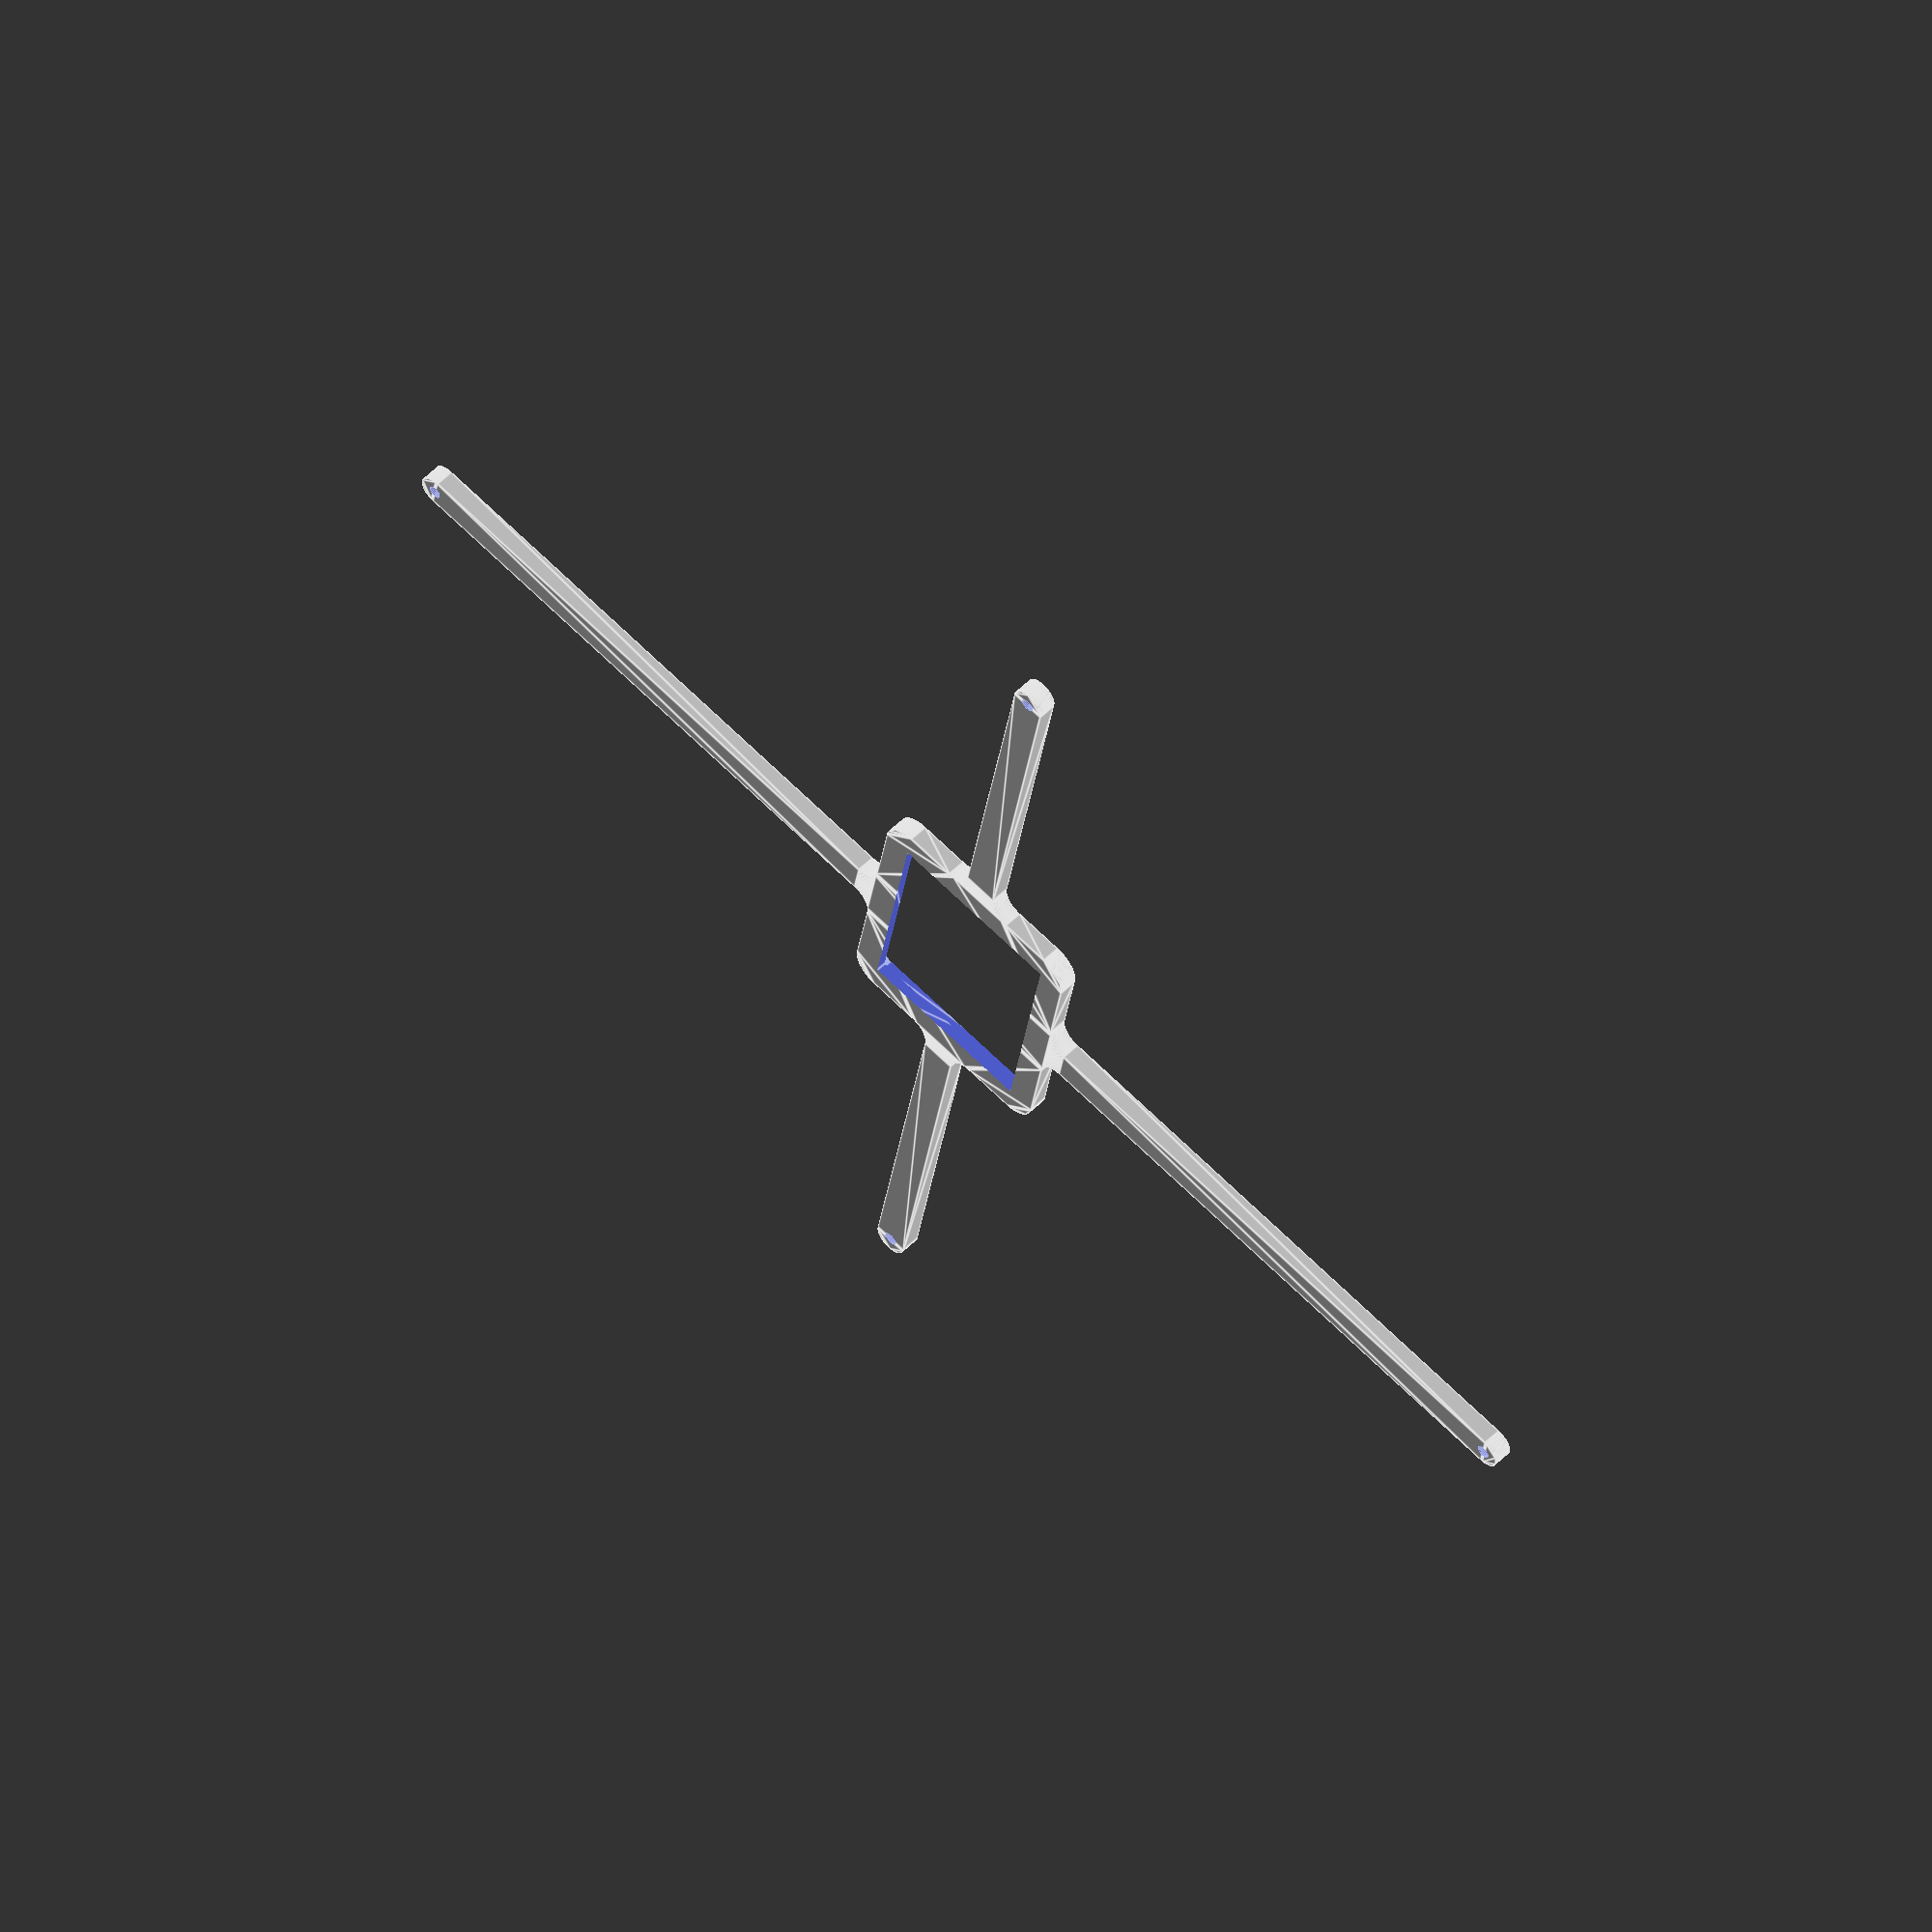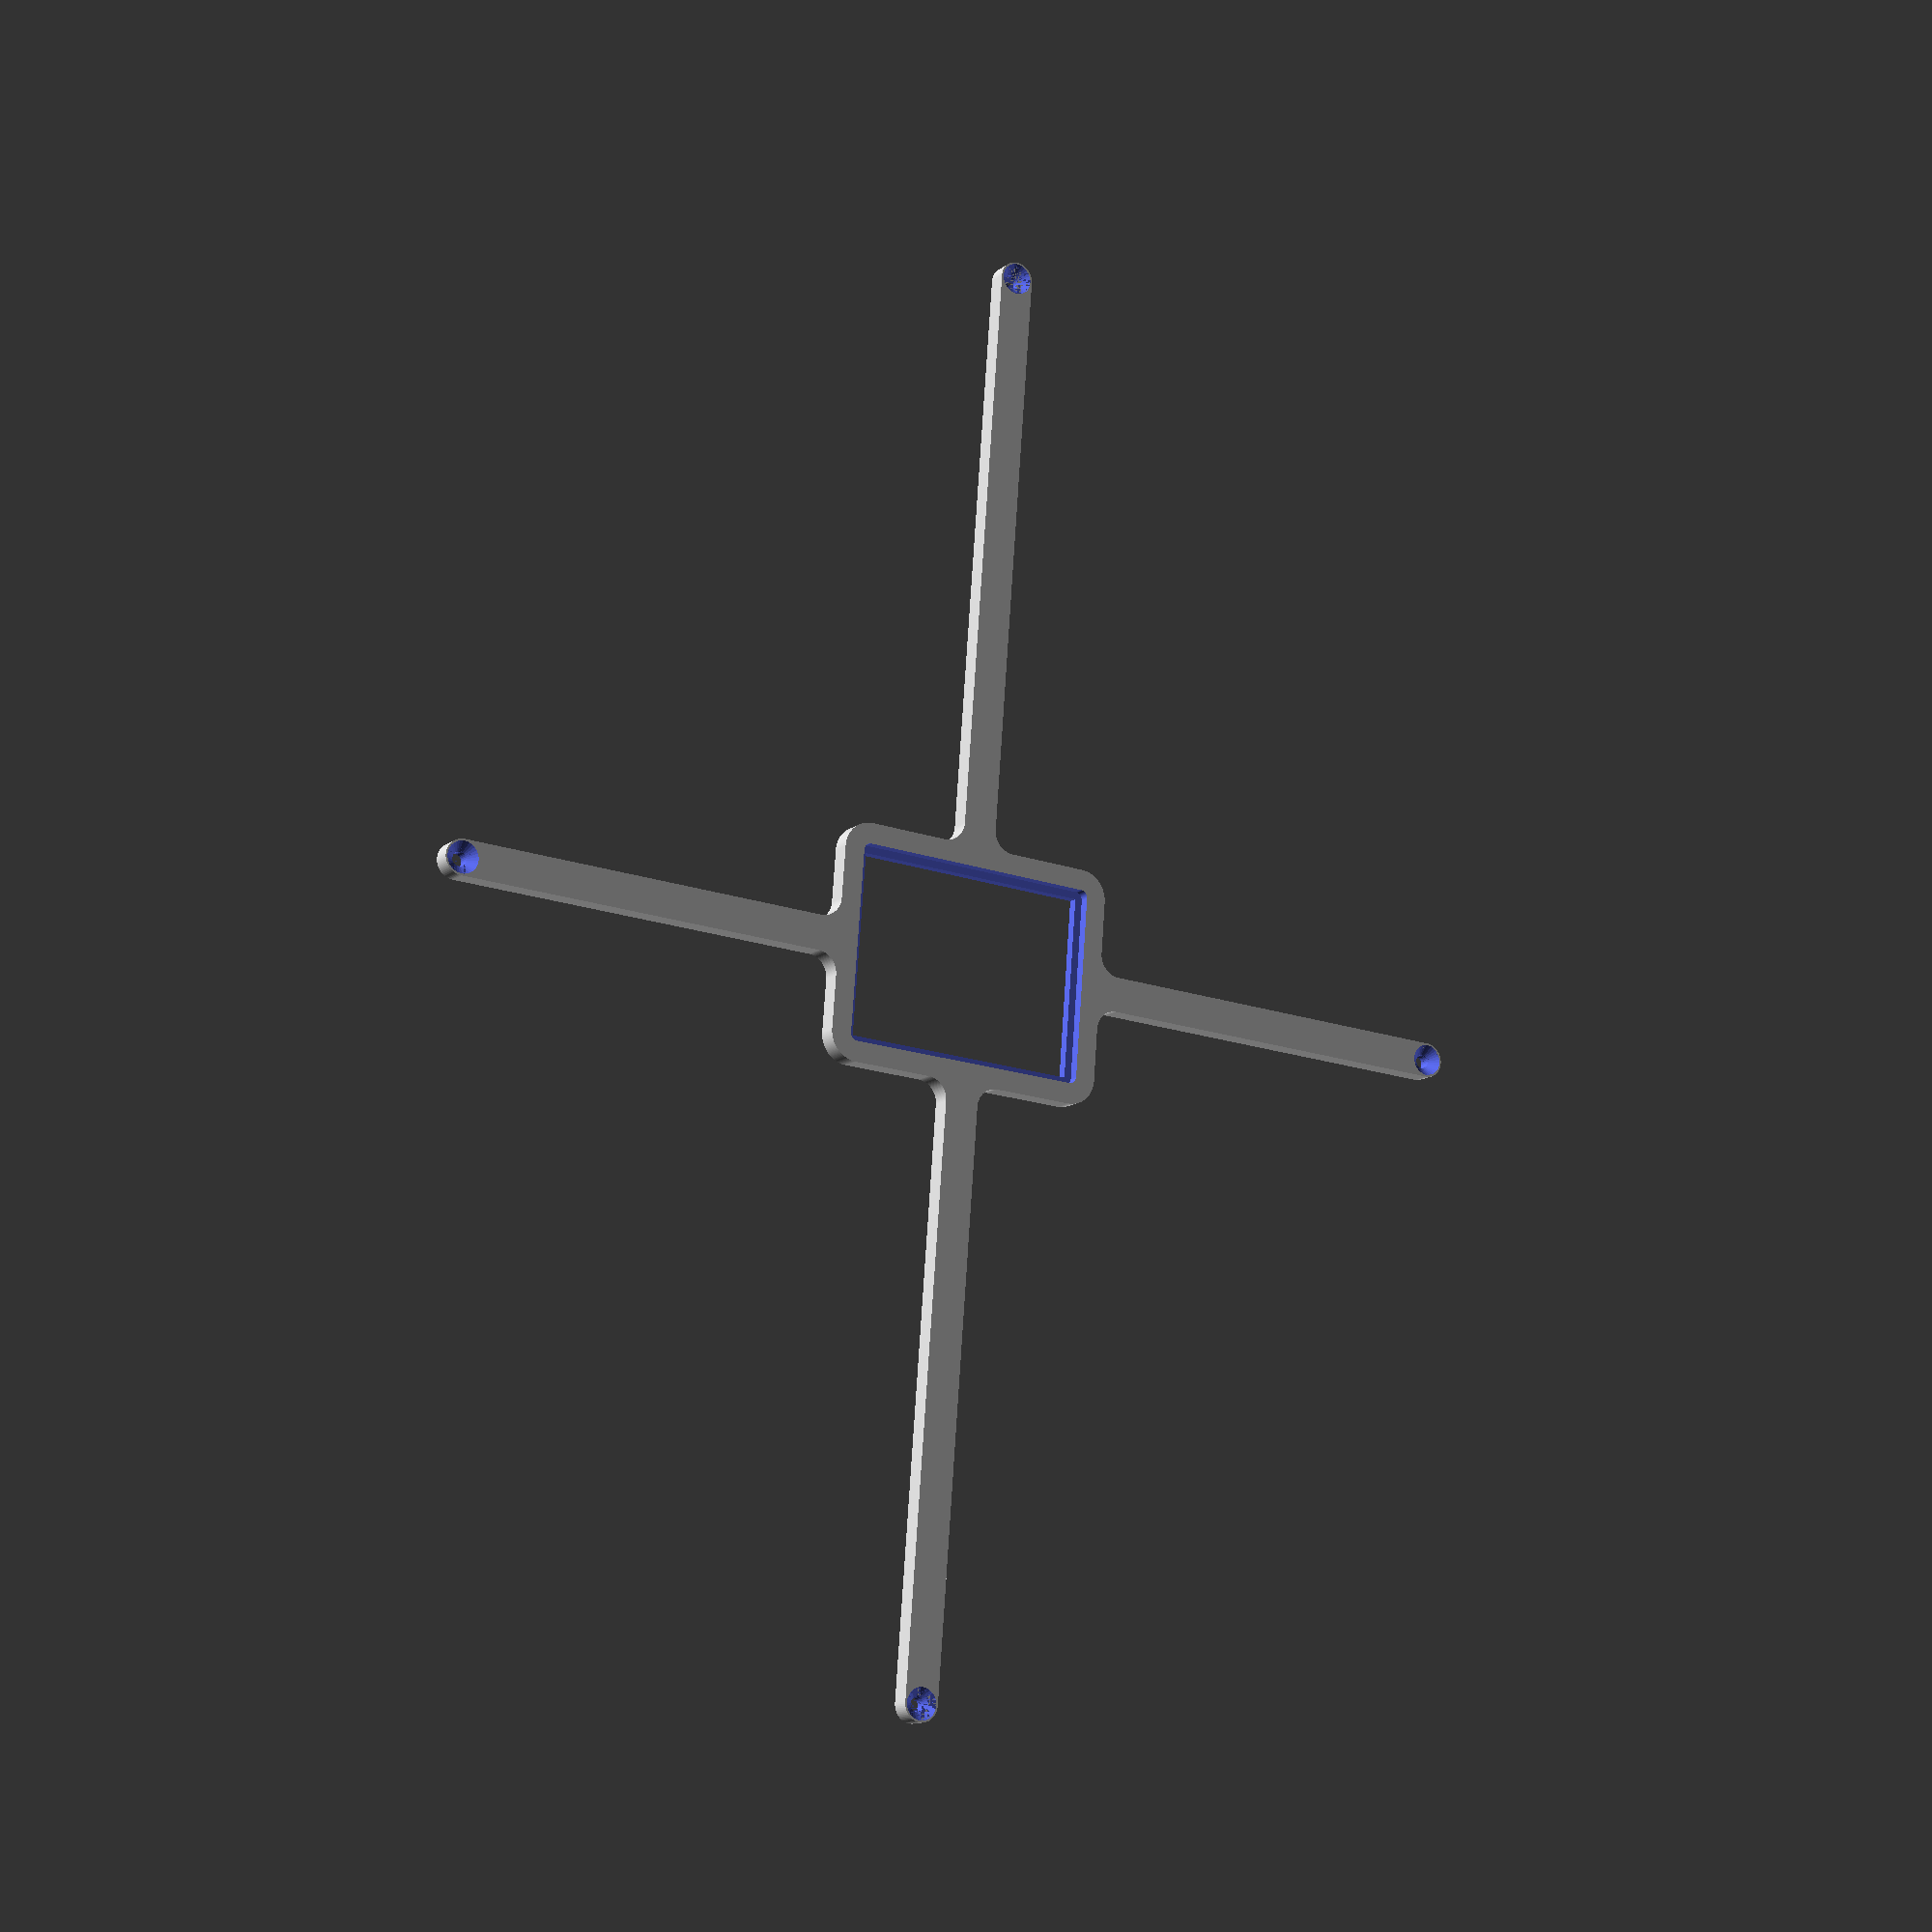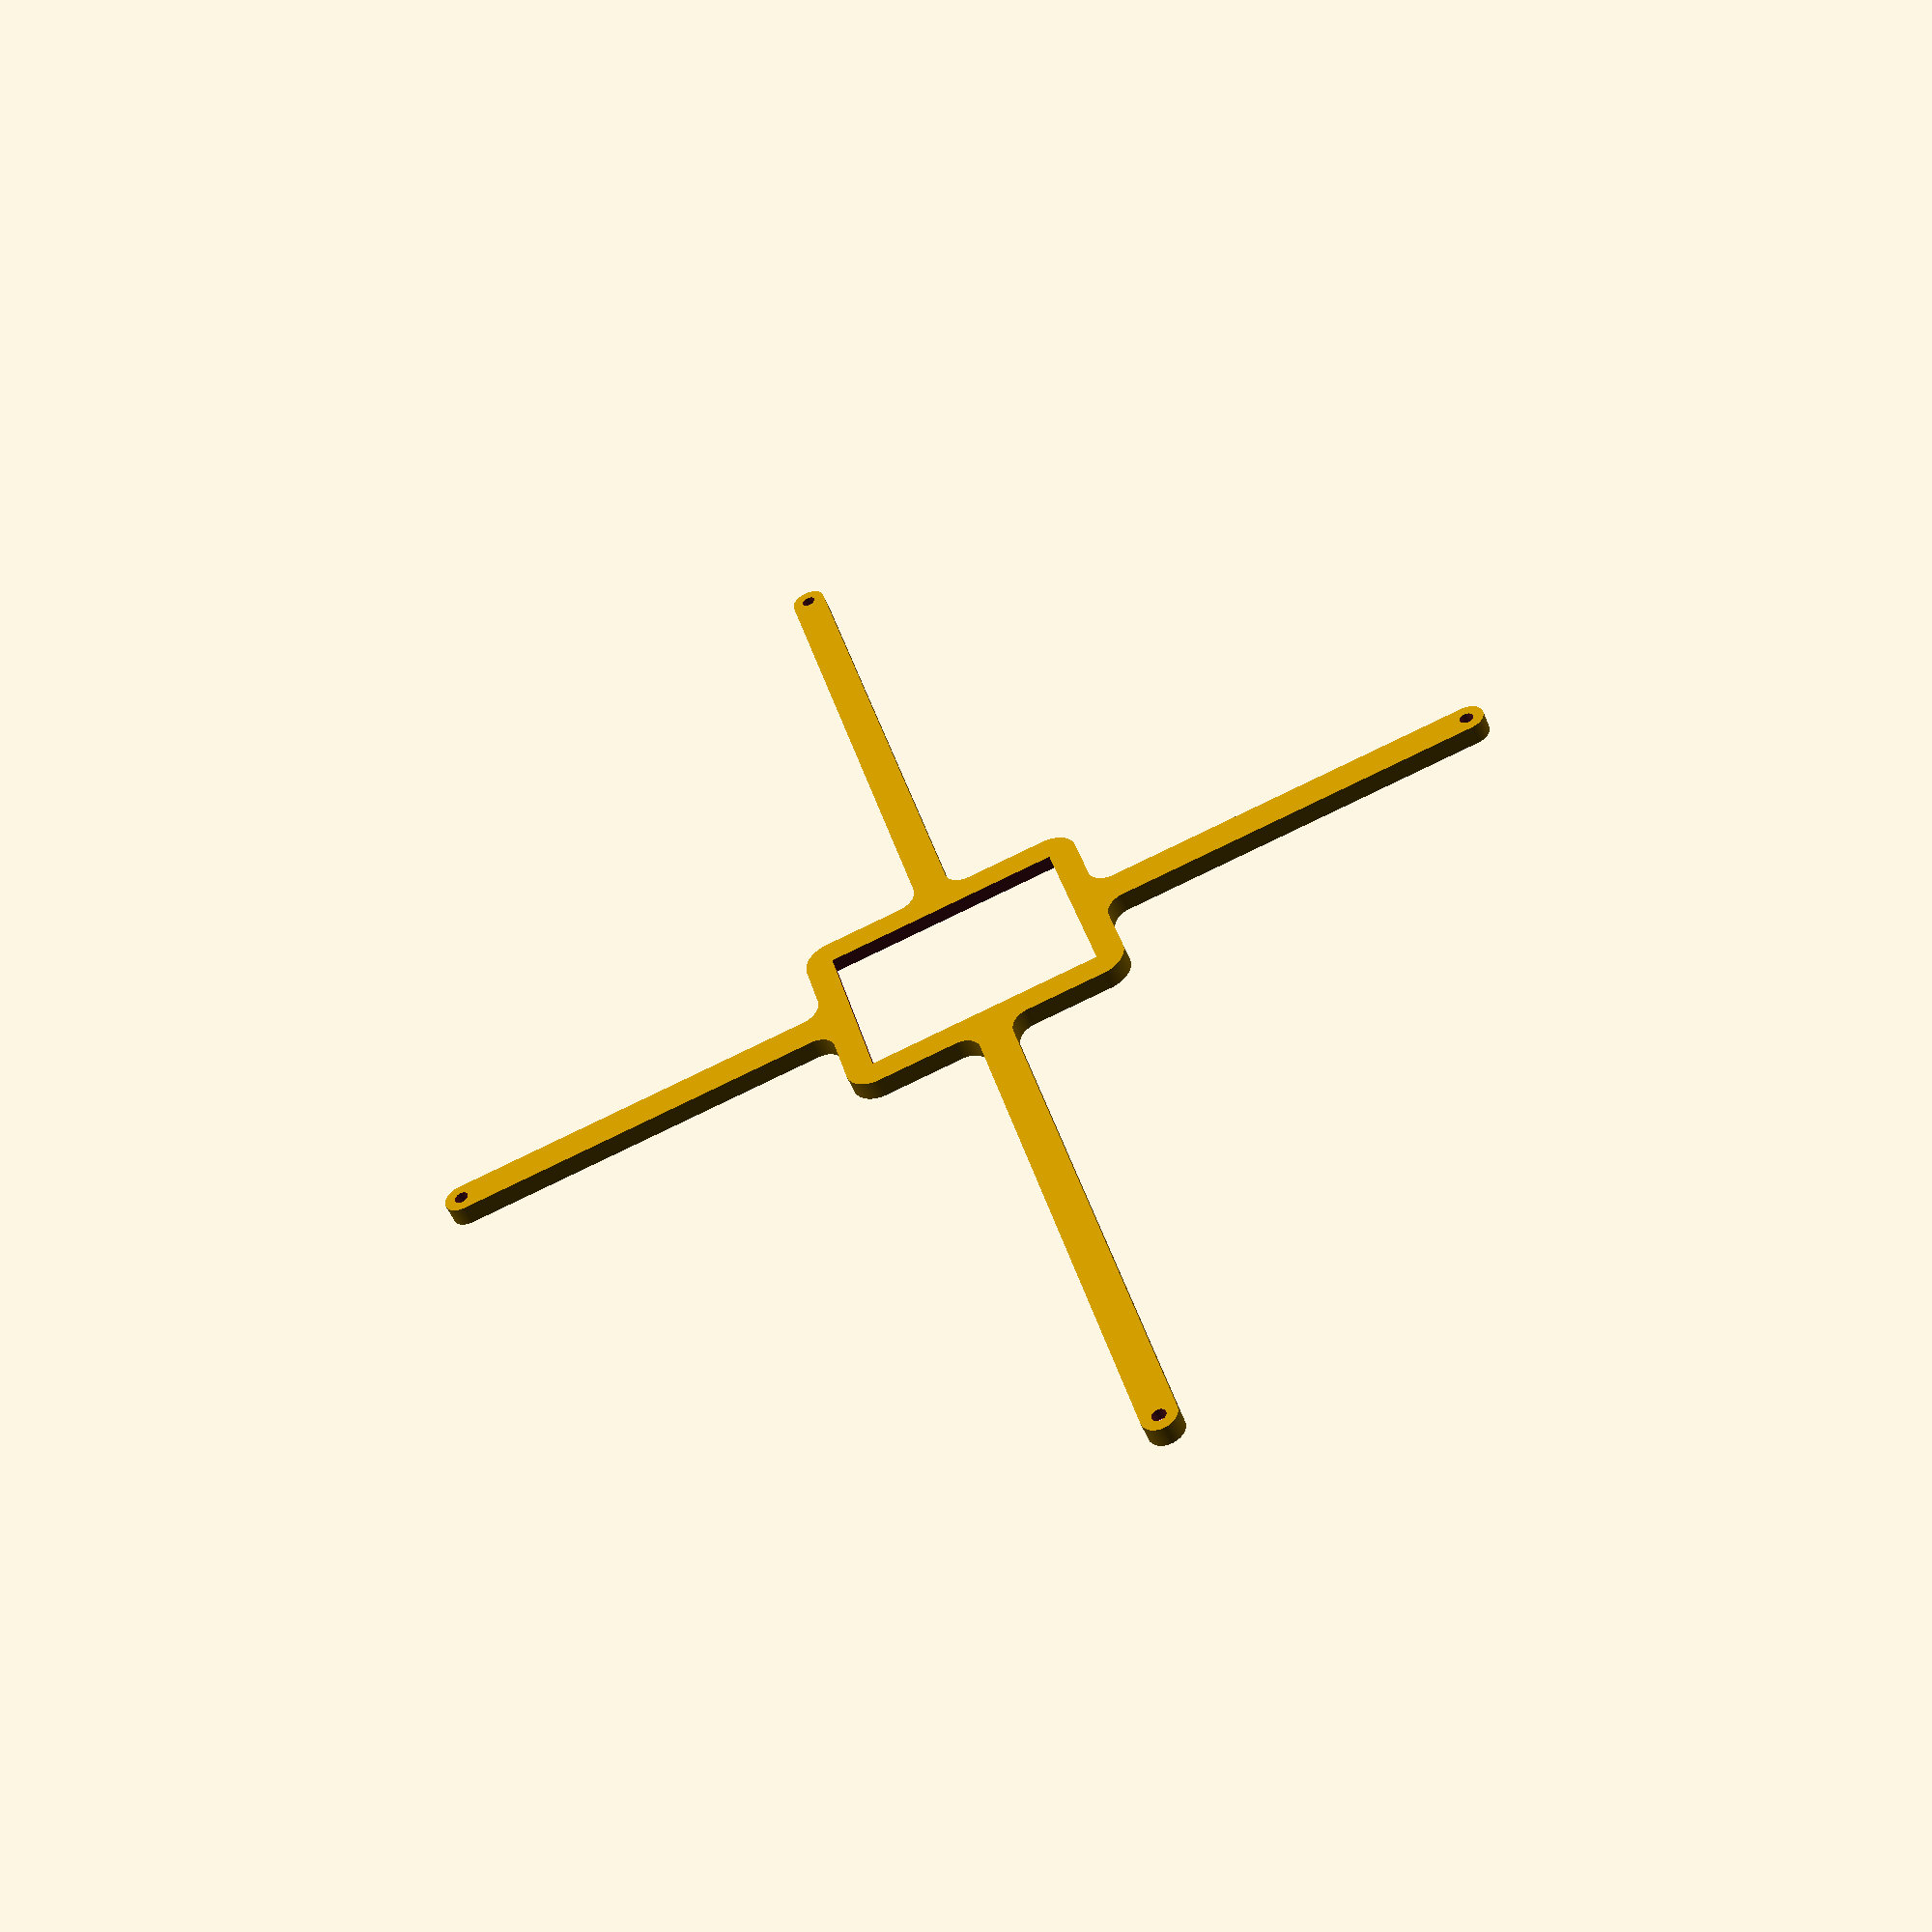
<openscad>
// Generated by SolidPython <Unknown> on 2023-05-26 17:25:54


scale(v = 0.0000010000) {
	translate(v = [-84000000, -60000000, 0]) {
		difference() {
			linear_extrude(convexity = 10, height = 2850000) {
				polygon(points = [[5976798.9681718042, 57556925.9855739772], [5976560.1787743382, 57556982.6943424121], [5810002.3230491374, 57598703.2653189972], [5809764.9972734218, 57598765.8171929941], [5774786.3900335180, 57608445.7014738768], [5774316.7002042755, 57608588.1803258955], [5739855.1956376964, 57619972.7236708477], [5739623.1145077655, 57620052.5648249462], [5577956.6114434246, 57677897.7645662725], [5577726.5596119957, 57677983.2772297561], [5543865.1785021108, 57691045.0532765687], [5543411.7157274103, 57691232.8837078810], [5510232.0331074484, 57705940.4254938886], [5510008.8953131959, 57706042.6301196888], [5354790.6817090586, 57779455.3777312264], [5354570.1193468170, 57779563.0276505053], [5322152.0679782629, 57795880.9034193531], [5321719.1993525112, 57796112.2765202224], [5290140.8771601608, 57814001.1750801504], [5289928.8316405257, 57814124.7588912398], [5142653.7437454136, 57902398.0494815484], [5142444.7949884748, 57902526.7999290526], [5111782.2769168867, 57921943.6253563017], [5111374.1712015793, 57922216.3128772825], [5081701.3259424819, 57943114.2883386910], [5081502.4148117360, 57943258.0611554012], [4943588.7922301488, 58045541.7746813893], [4943393.4693692662, 58045690.3857199252], [4914781.7814058848, 58068019.1661621779], [4914402.3688821532, 58068330.5419733822], [4886920.7662767349, 58092036.3354087397], [4886736.9051578026, 58092198.9126202539], [4759512.9314665608, 58207508.0010066777], [4759333.1155676609, 58207675.0414307117], [4733047.8039083499, 58232700.7385260761], [4732700.7385262055, 58233047.8039082214], [4707675.0414305488, 58259333.1155678406], [4707508.0010065138, 58259512.9314667434], [4592198.9126201859, 58386736.9051578715], [4592036.3354086708, 58386920.7662767991], [4568330.5419734558, 58414402.3688820526], [4568019.1661622543, 58414781.7814057916], [4545690.3857199838, 58443393.4693692029], [4545541.7746814433, 58443588.7922300771], [4443258.0611553816, 58581502.4148117602], [4443114.2883386724, 58581701.3259425089], [4422216.3128772620, 58611374.1712016091], [4421943.6253562812, 58611782.2769169137], [4402526.7999291047, 58642444.7949883789], [4402398.0494815987, 58642653.7437453195], [4314124.7588911429, 58789928.8316406831], [4314001.1750800591, 58790140.8771603182], [4296112.2765202662, 58821719.1993524209], [4295880.9034193978, 58822152.0679781735], [4279563.0276504690, 58854570.1193468869], [4279455.3777311901, 58854790.6817091331], [4206042.6301197121, 59010008.8953131512], [4205940.4254939109, 59010232.0331073999], [4191232.8837078903, 59043411.7157273963], [4191045.0532765780, 59043865.1785020977], [4177983.2772298129, 59077726.5596118644], [4177897.7645663302, 59077956.6114432886], [4120052.5648249420, 59239623.1145077869], [4119972.7236708421, 59239855.1956377253], [4108588.1803259226, 59274316.7002042234], [4108445.7014738983, 59274786.3900334612], [4098765.8171929289, 59309764.9972736686], [4098703.2653189381, 59310002.3230493888], [4056982.6943424516, 59476560.1787741780], [4056925.9855740117, 59476798.9681716412], [4048974.0800460912, 59512210.4115569144], [4048878.3249225873, 59512691.8050708771], [4042673.5549846133, 59548450.7753325105], [4042634.5663088546, 59548693.0894755572], [4017440.4160025776, 59718538.2546601892], [4017407.3857562384, 59718781.4526527524], [4012964.6992424773, 59754801.8032992184], [4012916.5900216778, 59755290.2644152120], [4010246.6897530640, 59791485.2192668766], [4010231.6397577990, 59791730.1881595999], [4001806.5435617086, 59963226.9610165060], [4001797.5099367984, 59963472.2254745513], [4000906.8279369441, 59999754.5877147615], [4000906.8279369441, 60000245.4122852236], [4001797.5099367979, 60036527.7745254263], [4001806.5435617082, 60036773.0389834717], [4010231.6397578004, 60208269.8118404374], [4010246.6897530654, 60208514.7807331607], [4012916.5900216741, 60244709.7355847582], [4012964.6992424736, 60245198.1967007518], [4017407.3857562342, 60281218.5473472103], [4017440.4160025734, 60281461.7453397736], [4042634.5663088523, 60451306.9105244279], [4042673.5549846110, 60451549.2246674746], [4048878.3249225821, 60487308.1949290931], [4048974.0800460861, 60487789.5884430557], [4056925.9855740122, 60523201.0318283513], [4056982.6943424521, 60523439.8212258145], [4098703.2653189506, 60689997.6769506633], [4098765.8171929414, 60690235.0027263835], [4108445.7014738871, 60725213.6099665090], [4108588.1803259114, 60725683.2997957468], [4119972.7236708365, 60760144.8043622673], [4120052.5648249369, 60760376.8854922056], [4177897.7645663144, 60922043.3885566667], [4177983.2772297971, 60922273.4403880909], [4191045.0532765761, 60956134.8214978948], [4191232.8837078884, 60956588.2842725962], [4205940.4254938960, 60989767.9668925628], [4206042.6301196972, 60989991.1046868116], [4279455.3777311817, 61145209.3182908520], [4279563.0276504606, 61145429.8806530982], [4295880.9034193978, 61177847.9320218265], [4296112.2765202662, 61178280.8006475791], [4314001.1750800712, 61209859.1228397042], [4314124.7588911550, 61210071.1683593392], [4402398.0494815754, 61357346.2562546432], [4402526.7999290815, 61357555.2050115839], [4421943.6253562644, 61388217.7230830640], [4422216.3128772462, 61388625.8287983686], [4443114.2883386863, 61418298.6740575060], [4443258.0611553947, 61418497.5851882547], [4545541.7746813809, 61556411.2077698410], [4545690.3857199214, 61556606.5306307226], [4568019.1661622031, 61585218.2185941413], [4568330.5419734037, 61585597.6311178654], [4592036.3354087938, 61613079.2337233275], [4592198.9126203097, 61613263.0948422626], [4707508.0010065623, 61740487.0685333163], [4707675.0414305972, 61740666.8844322190], [4732700.7385261208, 61766952.1960916966], [4733047.8039082643, 61767299.2614738420], [4759333.1155677205, 61792324.9585693479], [4759512.9314666223, 61792491.9989933819], [4886736.9051578734, 61907801.0873798057], [4886920.7662768057, 61907963.6645913199], [4914402.3688820880, 61931669.4580265582], [4914781.7814058177, 61931980.8338377550], [4943393.4693692978, 61954309.6142800897], [4943588.7922301814, 61954458.2253186330], [5081502.4148116065, 62056741.9388445020], [5081701.3259423524, 62056885.7116612121], [5111374.1712016091, 62077783.6871227324], [5111782.2769169165, 62078056.3746437132], [5142444.7949882662, 62097473.2000708133], [5142653.7437452050, 62097601.9505183175], [5289928.8316408275, 62185875.2411089316], [5290140.8771604616, 62185998.8249200210], [5321719.1993524637, 62203887.7234797552], [5322152.0679782154, 62204119.0965806171], [5354570.1193467490, 62220436.9723494574], [5354790.6817089925, 62220544.6222687438], [5510008.8953132173, 62293957.3698803186], [5510232.0331074698, 62294059.5745061189], [5543411.7157274345, 62308767.1162921265], [5543865.1785021350, 62308954.9467234388], [5577726.5596118523, 62322016.7227701843], [5577956.6114432793, 62322102.2354336604], [5739623.1145078139, 62379947.4351750687], [5739855.1956377476, 62380027.2763291746], [5774316.7002041228, 62391411.8196740523], [5774786.3900333643, 62391554.2985260710], [5809764.9972736370, 62401234.1828070506], [5810002.3230493516, 62401296.7346810475], [5976560.1787741603, 62443017.3056575432], [5976798.9681716245, 62443074.0144259781], [6012210.4115569210, 62451025.9199539050], [6012691.8050708864, 62451121.6750774086], [6048450.7753324052, 62457326.4450153634], [6048693.0894754548, 62457365.4336911216], [6218538.2546602562, 62482559.5839974210], [6218781.4526528167, 62482592.6142437607], [6254801.8032992240, 62487035.3007575199], [6255290.2644152222, 62487083.4099783227], [6291485.2192669539, 62489753.3102469370], [6291730.1881596744, 62489768.3602422029], [6463226.9610165441, 62498193.4564382955], [6463472.2254745895, 62498202.4900632054], [6536571.9748534309, 62499996.9881869629], [6536817.3871386601, 62500000.0000000000], [60009877.2753761709, 62500000.0000000000], [60156712.1984118074, 62503604.5950379968], [60303070.9542872086, 62514400.6654634774], [60448723.6765636429, 62532365.2153175622], [60593319.4750756249, 62557454.9664261714], [60736510.0058794096, 62589609.4753812701], [60877950.3104441836, 62628751.2791543528], [61017299.6466877759, 62674786.0817117840], [61154222.3098534197, 62727602.9811819792], [61288388.4412527084, 62787074.7370279506], [61419474.8229230568, 62853058.0765805542], [61547165.6562899277, 62925394.0401956961], [61671153.3229508474, 63003908.3642008826], [61791139.1257568449, 63088411.9007125422], [61906834.0083997399, 63178701.0733098164], [62017959.2517732158, 63274558.3674672619], [62124247.1454327479, 63375752.8545672521], [62225441.6325327381, 63482040.7482267842], [62321298.9266901836, 63593165.9916002601], [62411588.0992874578, 63708860.8742431551], [62496091.6357991174, 63828846.6770491526], [62574605.9598043039, 63952834.3437100723], [62646941.9234194458, 64080525.1770769432], [62712925.2629720494, 64211611.5587472916], [62772397.0188180208, 64345777.6901465803], [62825213.9182882160, 64482700.3533122241], [62871248.7208456472, 64622049.6895558164], [62910390.5246187299, 64763489.9941205904], [62942545.0335738286, 64906680.5249243751], [62967634.7846824378, 65051276.3234363571], [62985599.3345365226, 65196929.0457127914], [62996395.4049620032, 65343287.8015881926], [63000000.0000000000, 65490122.7246238291], [63000000.0000000000, 72986699.0100726783], [63000000.3931396753, 72986787.6815958172], [63000234.6951455474, 73013210.2337587029], [63000235.8745336756, 73013298.8983097672], [63001808.1973161548, 73101948.4039105475], [63001812.4733392596, 73102113.0280864239], [63003490.4564678967, 73151153.8669337630], [63003497.4428452775, 73151318.3983720690], [63008260.4499668851, 73245236.8958554566], [63008274.1312558353, 73245458.1549726278], [63013080.8464661017, 73311331.9346117824], [63013099.4290017039, 73311552.8360920250], [63025563.7763290256, 73442350.3354611248], [63025591.0030400977, 73442602.2156844884], [63034652.5374042317, 73517535.6000605375], [63034686.1361873150, 73517786.7097228169], [63053069.6135478392, 73643084.4733090848], [63053109.5628375858, 73643334.6512356848], [63065954.7804242522, 73717712.8999661803], [63066001.0545792207, 73717961.9855805784], [63090707.1644613892, 73842167.8225372434], [63090759.7337805480, 73842415.6559639573], [63107355.6611003652, 73916047.8411509544], [63107414.4918421283, 73916294.2633182555], [63138379.8140163496, 74039089.3390436620], [63138444.8684202433, 74039334.1917856187], [63158748.9039658532, 74112031.3006660640], [63158820.1402767375, 74112274.4268241078], [63195965.1872048080, 74233343.5281189084], [63196042.5596996993, 74233584.7716426551], [63220002.5833031014, 74305160.1917808503], [63220086.0423205197, 74305399.3978282809], [63268180.8197947294, 74437828.5164921731], [63268236.0483997390, 74437976.9161504060], [63285042.1914180964, 74482064.1622218490], [63285099.7628376409, 74482211.6687946767], [63286272.2959617600, 74485147.0443827808], [63286332.1957611516, 74485293.6208863854], [63304525.8786166906, 74528826.6154246926], [63304588.0917774588, 74528972.2251084596], [63360968.6258420497, 74658091.6057940573], [63361072.9404017180, 74658322.4811139852], [63393019.9848061875, 74726707.4930158406], [63393130.1145872548, 74726935.6516712457], [63449620.2582073584, 74840277.3715880364], [63449736.1325230896, 74840502.6671354175], [63485105.8171389624, 74907181.8161188364], [63485227.3616155088, 74907404.1039523631], [63547385.6644493118, 75017739.1717614233], [63547512.8010734096, 75017958.3092058003], [63586214.3324276507, 75082760.4308518767], [63586346.9795967415, 75082976.2772538513], [63654013.8821733221, 75190021.4644203335], [63654151.9547479004, 75190233.8812390268], [63696085.9865645692, 75252992.6294308305], [63696229.3959228247, 75253201.4803266376], [63769231.1982731745, 75356682.0033893585], [63769379.8523679078, 75356887.1543114334], [63814438.7405883223, 75417441.4282418787], [63814592.5440059751, 75417642.7475142628], [63892741.8515507355, 75517292.9734550714], [63892900.7055726945, 75517490.3318610787], [63940968.7846778855, 75575684.6895785928], [63941132.5873437747, 75575877.9604438692], [64024228.7919313833, 75671442.0885619968], [64024397.4381045699, 75671631.1478357166], [64075351.3180239573, 75727316.2052575499], [64075524.6994589865, 75727500.9315921664], [64163354.4943235815, 75818733.6501408517], [64163532.4997356907, 75818913.9249698669], [64217241.3825910538, 75871946.7393531054], [64217423.8977275640, 75872122.4469672143], [64309761.8250459954, 75958789.5628670156], [64309948.7327596843, 75958960.5904884040], [64366274.7486185506, 76009205.0273586214], [64366465.9289428070, 76009371.2652133107], [64466699.2491766140, 76094321.9998218119], [64466869.9414237589, 76094463.4456820041], [64518190.8078671917, 76136040.2183149755], [64518364.5935760811, 76136177.8457177281], [64585966.1856288686, 76188505.3729702681], [64586142.9793963954, 76188639.1142816246], [64639256.2067905292, 76227900.3474623710], [64639435.9217353314, 76228030.1369581521], [64746798.5196734518, 76303770.6040772349], [64747007.3705692589, 76303914.0134354979], [64809766.1187610254, 76345848.0452521294], [64809978.5355797186, 76345986.1178267002], [64929071.3744771630, 76421268.7507087290], [64929205.8842366040, 76421352.2957983017], [64969481.8414409757, 76445928.2796146572], [64969617.6571783796, 76446009.6844231635], [64972341.6288827360, 76447613.1936773509], [64972478.7165454999, 76447692.4377944469], [65013512.6459075138, 76470980.8115106821], [65013650.9711241126, 76471057.8750677556], [65141438.5036127344, 76540930.7387818694], [65141634.1746218801, 76541034.9291402698], [65200273.8427148983, 76571429.8083299547], [65200471.7752126157, 76571529.6356856525], [65277223.0125011280, 76609177.9149456769], [65277423.1092179045, 76609273.3302407712], [65337352.3338629976, 76637039.2696001679], [65337554.4964657426, 76637130.2259449363], [65471027.7748930678, 76695411.9082231820], [65471173.3845768273, 76695474.1213839501], [65514706.3791140690, 76713667.8042390347], [65514852.9556176737, 76713727.7040384263], [65517788.3312069029, 76714900.2371629924], [65517935.8377797306, 76714957.8085825294], [65562023.0838502795, 76731763.9516005367], [65562171.4835085124, 76731819.1802055538], [65699066.1040763333, 76781535.7106789798], [65699275.2959852740, 76781609.0695219040], [65761841.3794483393, 76802773.7702100426], [65762052.1460872963, 76802842.4739108384], [65857218.1539030671, 76832701.0014890134], [65857339.2584787235, 76832738.1573861092], [65893495.6433588862, 76843581.1551226825], [65893617.2088854164, 76843616.7739617079], [65901223.3032880425, 76845793.1527765244], [65901375.8774562627, 76845835.5058232844], [65946937.1754126102, 76858095.1892503649], [65947090.4010654837, 76858135.1211508512], [66088312.3975700364, 76893747.1731327176], [66088527.9377739877, 76893798.9920007437], [66152914.2121502981, 76908525.3977768868], [66153130.8480519131, 76908572.4260740131], [66236868.6012462378, 76925780.9718097448], [66237086.2263846397, 76925823.1864249706], [66302061.9405266717, 76937681.3450891674], [66302280.4479548186, 76937718.7252770364], [66446101.3260259032, 76960684.4731126875], [66446257.8813153207, 76960708.2028141618], [66492961.4699212387, 76967409.4355765134], [66493118.3813169375, 76967430.6834299266], [66496253.9496573880, 76967830.0265944153], [66496411.1778175235, 76967848.7872723788], [66543303.5342777967, 76973067.8499166816], [66543461.0397810861, 76973084.1187153757], [66688447.1639077887, 76986900.5709982812], [66688668.0653880239, 76986919.1535338908], [66754541.8450281247, 76991725.8687442243], [66754763.1041453034, 76991739.5500331670], [66848681.6016277298, 76996502.5571547002], [66848846.1330660284, 76996509.5435320735], [66897886.9719139040, 76998187.5266607404], [66898051.5960897878, 76998191.8026838601], [66986701.1016905606, 76999764.1254663467], [66986789.7662416324, 76999765.3048544675], [67013212.3184032217, 76999999.6068603247], [67013300.9899263531, 77000000.0000000000], [78509877.2753764838, 77000000.0000000000], [78656712.1984118074, 77003604.5950379819], [78803070.9542868882, 77014400.6654634476], [78948723.6765637845, 77032365.2153175920], [79093319.4750754833, 77057454.9664261490], [79236510.0058795214, 77089609.4753812999], [79377950.3104442209, 77128751.2791543752], [79517299.6466877759, 77174786.0817117989], [79654222.3098534793, 77227602.9811819941], [79788388.4412525743, 77287074.7370278984], [79919474.8229231089, 77353058.0765805990], [80047165.6562898904, 77425394.0401956737], [80171153.3229508549, 77503908.3642008752], [80291139.1257568747, 77588411.9007125646], [80406834.0083997250, 77678701.0733098239], [80517959.2517732978, 77774558.3674673140], [80624247.1454327404, 77875752.8545672596], [80725441.6325326860, 77982040.7482267022], [80821298.9266901761, 78093165.9916002750], [80911588.0992874354, 78208860.8742431253], [80996091.6357991248, 78328846.6770491451], [81074605.9598043263, 78452834.3437101096], [81146941.9234194010, 78580525.1770768911], [81212925.2629721016, 78711611.5587474257], [81272397.0188180059, 78845777.6901465207], [81325213.9182882011, 78982700.3533122241], [81371248.7208456248, 79122049.6895557791], [81410390.5246187001, 79263489.9941204786], [81442545.0335738510, 79406680.5249245167], [81467634.7846824080, 79551276.3234362155], [81485599.3345365524, 79696929.0457131118], [81496395.4049620181, 79843287.8015881926], [81500000.0000000000, 79990122.7246235162], [81500000.0000000000, 162463182.6128612757], [81500003.0118130445, 162463428.0251465142], [81501797.5099368095, 162536527.7745259404], [81501806.5435617119, 162536773.0389839709], [81510231.6397577673, 162708269.8118400574], [81510246.6897530407, 162708514.7807327807], [81512916.5900216699, 162744709.7355847061], [81512964.6992424577, 162745198.1967007220], [81517407.3857562095, 162781218.5473470688], [81517440.4160025567, 162781461.7453396022], [81542634.5663088709, 162951306.9105244875], [81542673.5549846292, 162951549.2246675491], [81548878.3249225765, 162987308.1949290633], [81548974.0800460726, 162987789.5884430408], [81556925.9855739772, 163023201.0318282247], [81556982.6943424195, 163023439.8212256730], [81598703.2653189152, 163189997.6769505441], [81598765.8171929121, 163190235.0027262568], [81608445.7014738917, 163225213.6099664867], [81608588.1803259104, 163225683.2997957468], [81619972.7236710638, 163260144.8043629527], [81620052.5648251623, 163260376.8854928613], [81677897.7645662725, 163422043.3885565996], [81677983.2772297561, 163422273.4403880537], [81691045.0532765239, 163456134.8214978278], [81691232.8837078363, 163456588.2842725217], [81705940.4254937321, 163489767.9668922126], [81706042.6301195323, 163489991.1046864688], [81779455.3777311891, 163645209.3182908893], [81779563.0276504755, 163645429.8806531131], [81795880.9034193456, 163677847.9320217073], [81796112.2765202075, 163678280.8006474674], [81814001.1750801057, 163709859.1228397489], [81814124.7588911951, 163710071.1683593690], [81902398.0494814366, 163857346.2562543750], [81902526.7999289334, 163857555.2050113380], [81921943.6253563911, 163888217.7230832577], [81922216.3128773719, 163888625.8287985623], [81943114.2883389145, 163918298.6740578413], [81943258.0611556321, 163918497.5851885676], [82045541.7746812850, 164056411.2077697217], [82045690.3857198209, 164056606.5306306183], [82068019.1661621928, 164085218.2185941339], [82068330.5419733971, 164085597.6311178505], [82092036.3354086727, 164113079.2337231934], [82092198.9126201868, 164113263.0948421359], [82207508.0010067821, 164240487.0685335696], [82207675.0414308161, 164240666.8844324648], [82232700.7385258526, 164266952.1960914433], [82233047.8039080054, 164267299.2614735961], [82259333.1155683994, 164292324.9585699737], [82259512.9314672947, 164292491.9989939928], [82386736.9051577449, 164407801.0873796940], [82386920.7662766725, 164407963.6645912230], [82414402.3688817471, 164431669.4580262899], [82414781.7814054787, 164431980.8338374794], [82443393.4693693519, 164454309.6142801046], [82443588.7922302336, 164454458.2253186703], [82581502.4148121029, 164556741.9388448596], [82581701.3259428442, 164556885.7116615474], [82611374.1712016463, 164577783.6871227622], [82611782.2769169658, 164578056.3746437430], [82642444.7949881703, 164597473.2000707686], [82642653.7437451035, 164597601.9505182803], [82789928.8316411078, 164685875.2411091030], [82790140.8771607429, 164685998.8249201775], [82821719.1993521005, 164703887.7234795392], [82822152.0679778457, 164704119.0965804160], [82854570.1193475723, 164720436.9723498821], [82854790.6817098260, 164720544.6222691536], [83010008.8953128606, 164793957.3698801398], [83010232.0331071019, 164794059.5745059550], [83043411.7157274783, 164808767.1162921488], [83043865.1785021871, 164808954.9467234612], [83077726.5596113950, 164822016.7227700055], [83077956.6114428192, 164822102.2354334891], [83239623.1145080924, 164879947.4351751804], [83239855.1956380308, 164880027.2763292789], [83274316.7002038062, 164891411.8196739554], [83274786.3900330514, 164891554.2985259891], [83309764.9972742051, 164901234.1828072071], [83310002.3230499178, 164901296.7346811891], [83476560.1787743568, 164943017.3056575954], [83476798.9681718200, 164943074.0144260228], [83512210.4115566313, 164951025.9199538529], [83512691.8050705940, 164951121.6750773787], [83548450.7753330022, 164957326.4450154901], [83548693.0894760489, 164957365.4336912334], [83718538.2546604574, 164982559.5839974582], [83718781.4526530206, 164982592.6142438054], [83754801.8032991290, 164987035.3007575274], [83755290.2644151300, 164987083.4099783301], [83791485.2192672193, 164989753.3102469742], [83791730.1881599426, 164989768.3602422178], [83963226.9610166103, 164998193.4564383030], [83963472.2254746556, 164998202.4900632203], [83999754.5877147615, 164999093.1720630527], [84000245.4122852087, 164999093.1720630527], [84036527.7745252848, 164998202.4900632203], [84036773.0389833301, 164998193.4564383030], [84208269.8118400425, 164989768.3602422178], [84208514.7807327658, 164989753.3102469742], [84244709.7355849594, 164987083.4099783301], [84245198.1967009604, 164987035.3007575274], [84281218.5473467708, 164982592.6142438352], [84281461.7453393340, 164982559.5839974880], [84451306.9105243832, 164957365.4336911440], [84451549.2246674299, 164957326.4450154006], [84487308.1949293017, 164951121.6750774086], [84487789.5884432644, 164951025.9199538827], [84523201.0318278074, 164943074.0144261122], [84523439.8212252706, 164943017.3056576848], [84689997.6769512445, 164901296.7346808910], [84690235.0027269572, 164901234.1828069091], [84725213.6099665165, 164891554.2985261381], [84725683.2997957617, 164891411.8196741045], [84760144.8043614924, 164880027.2763294280], [84760376.8854914308, 164879947.4351753294], [84922043.3885566145, 164822102.2354337275], [84922273.4403880388, 164822016.7227702439], [84956134.8214976639, 164808954.9467235208], [84956588.2842723727, 164808767.1162922084], [84989767.9668928683, 164794059.5745059550], [84989991.1046871096, 164793957.3698801398], [85145209.3182915002, 164720544.6222684681], [85145429.8806537390, 164720436.9723491967], [85177847.9320214689, 164704119.0965807736], [85178280.8006472290, 164703887.7234798968], [85209859.1228401512, 164685998.8249196410], [85210071.1683597863, 164685875.2411085665], [85357346.2562546879, 164597601.9505183995], [85357555.2050116211, 164597473.2000708878], [85388217.7230829448, 164578056.3746438026], [85388625.8287982494, 164577783.6871228218], [85418298.6740579605, 164556885.7116609812], [85418497.5851887167, 164556741.9388442934], [85556411.2077697515, 164454458.2253187001], [85556606.5306306332, 164454309.6142801344], [85585218.2185941190, 164431980.8338378072], [85585597.6311178505, 164431669.4580266178], [85613079.2337234616, 164407963.6645911038], [85613263.0948423892, 164407801.0873795748], [85740487.0685329437, 164292491.9989937842], [85740666.8844318390, 164292324.9585697651], [85766952.1960916519, 164267299.2614739239], [85767299.2614738047, 164266952.1960917711], [85792324.9585694969, 164240666.8844321072], [85792491.9989935309, 164240487.0685332119], [85907801.0873800665, 164113263.0948418677], [85907963.6645915806, 164113079.2337229252], [85931669.4580265880, 164085597.6311178803], [85931980.8338377923, 164085218.2185941637], [85954309.6142799258, 164056606.5306309462], [85954458.2253184617, 164056411.2077700496], [86056741.9388446063, 163918497.5851882398], [86056885.7116613239, 163918298.6740575135], [86077783.6871227622, 163888625.8287983537], [86078056.3746437281, 163888217.7230830491], [86097473.2000708133, 163857555.2050117552], [86097601.9505183250, 163857346.2562547922], [86185875.2411088347, 163710071.1683593392], [86185998.8249199241, 163709859.1228397191], [86203887.7234796584, 163678280.8006477356], [86204119.0965805203, 163677847.9320219755], [86220436.9723495096, 163645429.8806531429], [86220544.6222687960, 163645209.3182909191], [86293957.3698803931, 163489991.1046866477], [86294059.5745061934, 163489767.9668923914], [86308767.1162921041, 163456588.2842726111], [86308954.9467234164, 163456134.8214979172], [86322016.7227702141, 163422273.4403880835], [86322102.2354336977, 163422043.3885566294], [86379947.4351751506, 163260376.8854919970], [86380027.2763292491, 163260144.8043620884], [86391411.8196740448, 163225683.2997959554], [86391554.2985260636, 163225213.6099666953], [86401234.1828070283, 163190235.0027264953], [86401296.7346810251, 163189997.6769507825], [86443017.3056576401, 163023439.8212254643], [86443074.0144260824, 163023201.0318280160], [86451025.9199538678, 162987789.5884433091], [86451121.6750773638, 162987308.1949293315], [86457326.4450154006, 162951549.2246673107], [86457365.4336911589, 162951306.9105242491], [86482559.5839973390, 162781461.7453402579], [86482592.6142436862, 162781218.5473477244], [86487035.3007575572, 162745198.1967004836], [86487083.4099783450, 162744709.7355844676], [86489753.3102469146, 162708514.7807334363], [86489768.3602421880, 162708269.8118407130], [86498193.4564383030, 162536773.0389833748], [86498202.4900632054, 162536527.7745253444], [86499996.9881869555, 162463428.0251465142], [86500000.0000000000, 162463182.6128612757], [86500000.0000000000, 79990122.7246235162], [86503604.5950379819, 79843287.8015881777], [86514400.6654634476, 79696929.0457130969], [86532365.2153175920, 79551276.3234362006], [86557454.9664261490, 79406680.5249245018], [86589609.4753813297, 79263489.9941203892], [86628751.2791543454, 79122049.6895558387], [86674786.0817117989, 78982700.3533122092], [86727602.9811820090, 78845777.6901465058], [86787074.7370279729, 78711611.5587472767], [86853058.0765805244, 78580525.1770769954], [86925394.0401956886, 78452834.3437100947], [87003908.3642008901, 78328846.6770491302], [87088411.9007125795, 78208860.8742431253], [87178701.0733098388, 78093165.9916002601], [87274558.3674673289, 77982040.7482266873], [87375752.8545672596, 77875752.8545672446], [87482040.7482267022, 77774558.3674673140], [87593165.9916002750, 77678701.0733098239], [87708860.8742431402, 77588411.9007125646], [87828846.6770491451, 77503908.3642008752], [87952834.3437101096, 77425394.0401956737], [88080525.1770770103, 77353058.0765805095], [88211611.5587472916, 77287074.7370279580], [88345777.6901465207, 77227602.9811819941], [88482700.3533122241, 77174786.0817117840], [88622049.6895558536, 77128751.2791543305], [88763489.9941204041, 77089609.4753813148], [88906680.5249245167, 77057454.9664261490], [89051276.3234362155, 77032365.2153175920], [89196929.0457131118, 77014400.6654634476], [89343287.8015881926, 77003604.5950379819], [89490122.7246235162, 77000000.0000000000], [100986699.0100736469, 77000000.0000000000], [100986787.6815967709, 76999999.6068603247], [101013210.2337583750, 76999765.3048544675], [101013298.8983094543, 76999764.1254663467], [101101948.4039101750, 76998191.8026838601], [101102113.0280860513, 76998187.5266607404], [101151153.8669339865, 76996509.5435320735], [101151318.3983722925, 76996502.5571547002], [101245236.8958547413, 76991739.5500331521], [101245458.1549719125, 76991725.8687442094], [101311331.9346118867, 76986919.1535339057], [101311552.8360921293, 76986900.5709982961], [101456538.9602186233, 76973084.1187154055], [101456696.4657219201, 76973067.8499167114], [101503588.8221828043, 76967848.7872723341], [101503746.0503429174, 76967830.0265943855], [101506881.6186827123, 76967430.6834299862], [101507038.5300784260, 76967409.4355765581], [101553742.1186846644, 76960708.2028141618], [101553898.6739740819, 76960684.4731126875], [101697719.5520458072, 76937718.7252769470], [101697938.0594739616, 76937681.3450890779], [101762913.7736149132, 76925823.1864250749], [101763131.3987533003, 76925780.9718098491], [101846869.1519485563, 76908572.4260739088], [101847085.7878501862, 76908525.3977767825], [101911472.0622257441, 76893798.9920008183], [101911687.6024296880, 76893747.1731327921], [102052909.5989341289, 76858135.1211509556], [102053062.8245870024, 76858095.1892504692], [102098624.1225436181, 76845835.5058233142], [102098776.6967118382, 76845793.1527765542], [102106382.7911147177, 76843616.7739616632], [102106504.3566412479, 76843581.1551226377], [102142660.7415222675, 76832738.1573858112], [102142781.8460979164, 76832701.0014887154], [102237947.8539122343, 76802842.4739109874], [102238158.6205511987, 76802773.7702101916], [102300724.7040143758, 76781609.0695220232], [102300933.8959233165, 76781535.7106790990], [102437828.5164917111, 76731819.1802054644], [102437976.9161499441, 76731763.9516004473], [102482064.1622209251, 76714957.8085822612], [102482211.6687937528, 76714900.2371627241], [102485147.0443825275, 76713727.7040383369], [102485293.6208861321, 76713667.8042389452], [102528826.6154239029, 76695474.1213836372], [102528972.2251076549, 76695411.9082228690], [102662445.5035341680, 76637130.2259449810], [102662647.6661369205, 76637039.2696002275], [102722576.8907818645, 76609273.3302409202], [102722776.9874986410, 76609177.9149458110], [102799528.2247873843, 76571529.6356856823], [102799726.1572851092, 76571429.8083299845], [102858365.8253785074, 76541034.9291400760], [102858561.4963876456, 76540930.7387816757], [102973843.4918241054, 76477895.7697283328], [102974064.2221100181, 76477771.4190886468], [103039351.3719001561, 76439893.8324276209], [103039568.8812090456, 76439763.9299978465], [103159605.7605041713, 76365995.8698404878], [103159740.0049762279, 76365911.8991366923], [103199541.7308128327, 76340575.0814641118], [103199674.6288759261, 76340488.9956800640], [103202313.8879709244, 76338749.5776159018], [103202445.4063038975, 76338661.3983356953], [103241424.9164519608, 76312077.0138620138], [103241555.0220797509, 76311986.7631944418], [103360564.0782647729, 76228030.1369580626], [103360743.7932095677, 76227900.3474622816], [103413857.0206037462, 76188639.1142815053], [103414033.8143712729, 76188505.3729701489], [103481635.4064239264, 76136177.8457177132], [103481809.1921328157, 76136040.2183149606], [103533130.0585760027, 76094463.4456821978], [103533300.7508231401, 76094321.9998220056], [103633534.0710571259, 76009371.2652133554], [103633725.2513813972, 76009205.0273586661], [103690051.2672408223, 75958960.5904879272], [103690238.1749545038, 75958789.5628665388], [103782576.1022721678, 75872122.4469674677], [103782758.6174086779, 75871946.7393533587], [103836467.5002643466, 75818913.9249698371], [103836645.5056764632, 75818733.6501408219], [103924475.3005406708, 75727500.9315925390], [103924648.6819756925, 75727316.2052579224], [103975602.5618954003, 75671631.1478357464], [103975771.2080685943, 75671442.0885620117], [104058867.4126563668, 75575877.9604436755], [104059031.2153222561, 75575684.6895784140], [104107099.2944273055, 75517490.3318610787], [104107258.1484492570, 75517292.9734550714], [104185407.4559938610, 75417642.7475144863], [104185561.2594115138, 75417441.4282421023], [104230620.1476321816, 75356887.1543113142], [104230768.8017269075, 75356682.0033892393], [104303770.6040771753, 75253201.4803266376], [104303914.0134354383, 75252992.6294308305], [104345848.0452520996, 75190233.8812390268], [104345986.1178266704, 75190021.4644203335], [104413653.0204031616, 75082976.2772539854], [104413785.6675722599, 75082760.4308520108], [104452487.1989265382, 75017958.3092058897], [104452614.3355506361, 75017739.1717615128], [104521768.3904081434, 74894986.1848858297], [104521845.0154606700, 74894847.6162793487], [104544349.5124211013, 74853378.5998241752], [104544423.9337929040, 74853238.8353194147], [104545887.4180520326, 74850437.1434016228], [104545959.6170836985, 74850296.2180412114], [104567139.7659230083, 74808135.4186607301], [104567209.7245123088, 74807993.3677784503], [104628455.3749548197, 74681109.3680281788], [104628562.6058454365, 74680879.8326783627], [104659640.8634668440, 74612095.6382573396], [104659742.2451909781, 74611863.4601215869], [104708945.0707182586, 74495173.4273004681], [104709040.5382041186, 74494938.7554021478], [104736595.0448282510, 74424668.7570834309], [104736684.5368000716, 74424431.7420465797], [104779913.9576794505, 74305399.3978283852], [104779997.4166968614, 74305160.1917809546], [104803957.4403000921, 74233584.7716432661], [104804034.8127949983, 74233343.5281195194], [104841179.8597233444, 74112274.4268238693], [104841251.0960342288, 74112031.3006658256], [104861555.1315797120, 74039334.1917858422], [104861620.1859835982, 74039089.3390438855], [104892585.5081577748, 73916294.2633186728], [104892644.3388995379, 73916047.8411513716], [104909240.2662193775, 73842415.6559643149], [104909292.8355385363, 73842167.8225376010], [104933998.9454208910, 73717961.9855799824], [104934045.2195758671, 73717712.8999655843], [104946890.4371624142, 73643334.6512358338], [104946930.3864521533, 73643084.4733092338], [104965313.8638126850, 73517786.7097228318], [104965347.4625957608, 73517535.6000605524], [104974408.9969598949, 73442602.2156846374], [104974436.2236709744, 73442350.3354612738], [104986900.5709982961, 73311552.8360921293], [104986919.1535339057, 73311331.9346118867], [104991725.8687442094, 73245458.1549719125], [104991739.5500331521, 73245236.8958547413], [104996502.5571547002, 73151318.3983722925], [104996509.5435320735, 73151153.8669339865], [104998187.5266607404, 73102113.0280860513], [104998191.8026838601, 73101948.4039101750], [104999764.1254663467, 73013298.8983094543], [104999765.3048544675, 73013210.2337583750], [104999999.6068603247, 72986787.6815967709], [105000000.0000000000, 72986699.0100736469], [105000000.0000000000, 65490122.7246235311], [105003604.5950379819, 65343287.8015881777], [105014400.6654634476, 65196929.0457130745], [105032365.2153175920, 65051276.3234361932], [105057454.9664261490, 64906680.5249244943], [105089609.4753813148, 64763489.9941204265], [105128751.2791543603, 64622049.6895558015], [105174786.0817117989, 64482700.3533122092], [105227602.9811819941, 64345777.6901465654], [105287074.7370279729, 64211611.5587472841], [105353058.0765805691, 64080525.1770769283], [105425394.0401956439, 63952834.3437101692], [105503908.3642008901, 63828846.6770491451], [105588411.9007126391, 63708860.8742430508], [105678701.0733098388, 63593165.9916002527], [105774558.3674672693, 63482040.7482267767], [105875752.8545673341, 63375752.8545671701], [105982040.7482267022, 63274558.3674673215], [106093165.9916002750, 63178701.0733098164], [106208860.8742432445, 63088411.9007124826], [106328846.6770491451, 63003908.3642008752], [106452834.3437100053, 62925394.0401957333], [106580525.1770768911, 62853058.0765805915], [106711611.5587474257, 62787074.7370278984], [106845777.6901465207, 62727602.9811820015], [106982700.3533122241, 62674786.0817117840], [107122049.6895558536, 62628751.2791543379], [107263489.9941205531, 62589609.4753812775], [107406680.5249243677, 62557454.9664261714], [107551276.3234363496, 62532365.2153175622], [107696929.0457127988, 62514400.6654634774], [107843287.8015881926, 62503604.5950379968], [107990122.7246238291, 62500000.0000000000], [161463182.6128613353, 62500000.0000000000], [161463428.0251465738, 62499996.9881869629], [161536527.7745254040, 62498202.4900632054], [161536773.0389834344, 62498193.4564382955], [161708269.8118405044, 62489768.3602421954], [161708514.7807332277, 62489753.3102469295], [161744709.7355847955, 62487083.4099783227], [161745198.1967007816, 62487035.3007575199], [161781218.5473470390, 62482592.6142437831], [161781461.7453396022, 62482559.5839974433], [161951306.9105242789, 62457365.4336911663], [161951549.2246673405, 62457326.4450154081], [161987308.1949290633, 62451121.6750774160], [161987789.5884430408, 62451025.9199539125], [162023201.0318284035, 62443074.0144259706], [162023439.8212258518, 62443017.3056575358], [162189997.6769507825, 62401296.7346810251], [162190235.0027264953, 62401234.1828070283], [162225213.6099664867, 62391554.2985261157], [162225683.2997957468, 62391411.8196740970], [162260144.8043622375, 62380027.2763291746], [162260376.8854921460, 62379947.4351750687], [162422043.3885568678, 62322102.2354336008], [162422273.4403882921, 62322016.7227701247], [162456134.8214977384, 62308954.9467234835], [162456588.2842724621, 62308767.1162921712], [162489767.9668925107, 62294059.5745061338], [162489991.1046867669, 62293957.3698803335], [162645209.3182911277, 62220544.6222686917], [162645429.8806533515, 62220436.9723494053], [162677847.9320217073, 62204119.0965806544], [162678280.8006474674, 62203887.7234797925], [162709859.1228392720, 62185998.8249201626], [162710071.1683588922, 62185875.2411090732], [162857346.2562550902, 62097601.9505181387], [162857555.2050120533, 62097473.2000706345], [162888217.7230831981, 62078056.3746436611], [162888625.8287985027, 62077783.6871226802], [162918298.6740576029, 62056885.7116612718], [162918497.5851883292, 62056741.9388445616], [163056411.2077695131, 61954458.2253188565], [163056606.5306304097, 61954309.6142803207], [163085218.2185942233, 61931980.8338377327], [163085597.6311179399, 61931669.4580265284], [163113079.2337231934, 61907963.6645913273], [163113263.0948421359, 61907801.0873798132], [163240487.0685336888, 61792491.9989931136], [163240666.8844325840, 61792324.9585690722], [163266952.1960915625, 61767299.2614740059], [163267299.2614737153, 61766952.1960918680], [163292324.9585695863, 61740666.8844320253], [163292491.9989936054, 61740487.0685331225], [163407801.0873798728, 61613263.0948420763], [163407963.6645914018, 61613079.2337231487], [163431669.4580265284, 61585597.6311180070], [163431980.8338377178, 61585218.2185942680], [163454309.6142797470, 61556606.5306311548], [163454458.2253183126, 61556411.2077702805], [163556741.9388446808, 61418497.5851881802], [163556885.7116613686, 61418298.6740574315], [163577783.6871227920, 61388625.8287983239], [163578056.3746437728, 61388217.7230830118], [163597473.2000708282, 61357555.2050117254], [163597601.9505183399, 61357346.2562547922], [163685875.2411091924, 61210071.1683587581], [163685998.8249202669, 61209859.1228391230], [163703887.7234795392, 61178280.8006479144], [163704119.0965804160, 61177847.9320221692], [163720436.9723498225, 61145429.8806525469], [163720544.6222690940, 61145209.3182902932], [163793957.3698800802, 60989991.1046872810], [163794059.5745058954, 60989767.9668930322], [163808767.1162921786, 60956588.2842724249], [163808954.9467234910, 60956134.8214977235], [163822016.7227699459, 60922273.4403887987], [163822102.2354334295, 60922043.3885573745], [163879947.4351752400, 60760376.8854917511], [163880027.2763293386, 60760144.8043618128], [163891411.8196740448, 60725683.2997959554], [163891554.2985260785, 60725213.6099667102], [163901234.1828070581, 60690235.0027263984], [163901296.7346810400, 60689997.6769506857], [163943017.3056575060, 60523439.8212259784], [163943074.0144259334, 60523201.0318285227], [163951025.9199539125, 60487789.5884430483], [163951121.6750774384, 60487308.1949290782], [163957326.4450154603, 60451549.2246671841], [163957365.4336912036, 60451306.9105241299], [163982559.5839974582, 60281461.7453394905], [163982592.6142438054, 60281218.5473469347], [163987035.3007575274, 60245198.1967009157], [163987083.4099783301, 60244709.7355849221], [163989753.3102469742, 60208514.7807328254], [163989768.3602422178, 60208269.8118401021], [163998193.4564383030, 60036773.0389833823], [163998202.4900632203, 60036527.7745253295], [163999093.1720630527, 60000245.4122852162], [163999093.1720630527, 59999754.5877147689], [163998202.4900632203, 59963472.2254746854], [163998193.4564383030, 59963226.9610166326], [163989768.3602422178, 59791730.1881599203], [163989753.3102469742, 59791485.2192672044], [163987083.4099783301, 59755290.2644150928], [163987035.3007575274, 59754801.8032990918], [163982592.6142438054, 59718781.4526530802], [163982559.5839974582, 59718538.2546605244], [163957365.4336912036, 59548693.0894758850], [163957326.4450154603, 59548450.7753328308], [163951121.6750774384, 59512691.8050709367], [163951025.9199539125, 59512210.4115569666], [163943074.0144259334, 59476798.9681714922], [163943017.3056575060, 59476560.1787740365], [163901296.7346810400, 59310002.3230493292], [163901234.1828070581, 59309764.9972736165], [163891554.2985260785, 59274786.3900333047], [163891411.8196740448, 59274316.7002040595], [163880027.2763293386, 59239855.1956382021], [163879947.4351752400, 59239623.1145082638], [163822102.2354334295, 59077956.6114426404], [163822016.7227699459, 59077726.5596112162], [163808954.9467234910, 59043865.1785022914], [163808767.1162921786, 59043411.7157275900], [163794059.5745058954, 59010232.0331069827], [163793957.3698800802, 59010008.8953127339], [163720544.6222690940, 58854790.6817097217], [163720436.9723498225, 58854570.1193474680], [163704119.0965804160, 58822152.0679778457], [163703887.7234795392, 58821719.1993521005], [163685998.8249202669, 58790140.8771608919], [163685875.2411091924, 58789928.8316412568], [163597601.9505183399, 58642653.7437452227], [163597473.2000708282, 58642444.7949882895], [163578056.3746437728, 58611782.2769170031], [163577783.6871227920, 58611374.1712016910], [163556885.7116613686, 58581701.3259425834], [163556741.9388446808, 58581502.4148118347], [163454458.2253187895, 58443588.7922303900], [163454309.6142802238, 58443393.4693695083], [163431980.8338375986, 58414781.7814056501], [163431669.4580264091, 58414402.3688819259], [163407963.6645909548, 58386920.7662763670], [163407801.0873794258, 58386736.9051574320], [163292491.9989938140, 58259512.9314670935], [163292324.9585697949, 58259333.1155681908], [163267299.2614736557, 58233047.8039080873], [163266952.1960915029, 58232700.7385259420], [163240666.8844325244, 58207675.0414308980], [163240487.0685336292, 58207508.0010068640], [163113263.0948421359, 58092198.9126201943], [163113079.2337231934, 58092036.3354086801], [163085597.6311179399, 58068330.5419734791], [163085218.2185942233, 58068019.1661622748], [163056606.5306304097, 58045690.3857196867], [163056411.2077695131, 58045541.7746811509], [162918497.5851881206, 57943258.0611552969], [162918298.6740573943, 57943114.2883385867], [162888625.8287985027, 57922216.3128773198], [162888217.7230831981, 57921943.6253563389], [162857555.2050117850, 57902526.7999292016], [162857346.2562548220, 57902398.0494816974], [162710071.1683594882, 57814124.7588912398], [162709859.1228398681, 57814001.1750801504], [162678280.8006474972, 57796112.2765202075], [162677847.9320217371, 57795880.9034193382], [162645429.8806533813, 57779563.0276505947], [162645209.3182911575, 57779455.3777313158], [162489991.1046870053, 57706042.6301197782], [162489767.9668927491, 57705940.4254939780], [162456588.2842724621, 57691232.8837078288], [162456134.8214977682, 57691045.0532765165], [162422273.4403879642, 57677983.2772297338], [162422043.3885565102, 57677897.7645662576], [162260376.8854923248, 57620052.5648249835], [162260144.8043624163, 57619972.7236708775], [162225683.2997957766, 57608588.1803259179], [162225213.6099665165, 57608445.7014738992], [162190235.0027264953, 57598765.8171929717], [162189997.6769507825, 57598703.2653189749], [162023439.8212256432, 57556982.6943424046], [162023201.0318281949, 57556925.9855739698], [161987789.5884432793, 57548974.0800461322], [161987308.1949293017, 57548878.3249226287], [161951549.2246674895, 57542673.5549846292], [161951306.9105244279, 57542634.5663088709], [161781461.7453394532, 57517440.4160025418], [161781218.5473468900, 57517407.3857562020], [161745198.1967009008, 57512964.6992424950], [161744709.7355849147, 57512916.5900216922], [161708514.7807329595, 57510246.6897530556], [161708269.8118402362, 57510231.6397577897], [161536773.0389834344, 57501806.5435617045], [161536527.7745254040, 57501797.5099367946], [161463428.0251465738, 57500003.0118130371], [161463182.6128613353, 57500000.0000000000], [107990122.7246238291, 57500000.0000000000], [107843287.8015881926, 57496395.4049620032], [107696929.0457127988, 57485599.3345365226], [107551276.3234363496, 57467634.7846824378], [107406680.5249243677, 57442545.0335738286], [107263489.9941205531, 57410390.5246187225], [107122049.6895558536, 57371248.7208456621], [106982700.3533122241, 57325213.9182882160], [106845777.6901465207, 57272397.0188179985], [106711611.5587474257, 57212925.2629721016], [106580525.1770768911, 57146941.9234194085], [106452834.3437100053, 57074605.9598042667], [106328846.6770491451, 56996091.6357991248], [106208860.8742432296, 56911588.0992875099], [106093165.9916002750, 56821298.9266901836], [105982040.7482267022, 56725441.6325326711], [105875752.8545673341, 56624247.1454328224], [105774558.3674672544, 56517959.2517732158], [105678701.0733098239, 56406834.0083997399], [105588411.9007126242, 56291139.1257569417], [105503908.3642008752, 56171153.3229508474], [105425394.0401956290, 56047165.6562898159], [105353058.0765805691, 55919474.8229230568], [105287074.7370279580, 55788388.4412527084], [105227602.9811819792, 55654222.3098534271], [105174786.0817117989, 55517299.6466877759], [105128751.2791543603, 55377950.3104441836], [105089609.4753812999, 55236510.0058795586], [105057454.9664261490, 55093319.4750754833], [105032365.2153175920, 54948723.6765637919], [105014400.6654634476, 54803070.9542869031], [105003604.5950379819, 54656712.1984118074], [105000000.0000000000, 54509877.2753764689], [105000000.0000000000, 47013300.9899263531], [104999999.6068603247, 47013212.3184032217], [104999765.3048544675, 46986789.7662416324], [104999764.1254663467, 46986701.1016905606], [104998191.8026838601, 46898051.5960897878], [104998187.5266607404, 46897886.9719139040], [104996509.5435320735, 46848846.1330660284], [104996502.5571547002, 46848681.6016277298], [104991739.5500331670, 46754763.1041453034], [104991725.8687442243, 46754541.8450281247], [104986919.1535338908, 46688668.0653880239], [104986900.5709982812, 46688447.1639077887], [104974436.2236709893, 46557649.6645388976], [104974408.9969599098, 46557397.7843155414], [104965347.4625957459, 46482464.3999393210], [104965313.8638126701, 46482213.2902770415], [104946930.3864521533, 46356915.5266908109], [104946890.4371624142, 46356665.3487641960], [104934045.2195758671, 46282287.1000344083], [104933998.9454208910, 46282038.0144200251], [104909292.8355385214, 46157832.1774623692], [104909240.2662193626, 46157584.3440356478], [104892644.3388995528, 46083952.1588487253], [104892585.5081577897, 46083705.7366814315], [104861620.1859836876, 45960910.6609564573], [104861555.1315798014, 45960665.8082144856], [104841251.0960340798, 45887968.6993336231], [104841179.8597231954, 45887725.5731755793], [104804034.8127949983, 45766656.4718804434], [104803957.4403000921, 45766415.2283567041], [104779997.4166967571, 45694839.8082187548], [104779913.9576793462, 45694600.6021713242], [104736684.5368002951, 45575568.2579539940], [104736595.0448284745, 45575331.2429171428], [104709040.5382043123, 45505061.2445983961], [104708945.0707184523, 45504826.5727000833], [104659742.2451908588, 45388136.5398781970], [104659640.8634667248, 45387904.3617424369], [104628562.6058448553, 45319120.1673204005], [104628455.3749542385, 45318890.6319705918], [104573405.4477265179, 45204842.4521872699], [104573292.4364955127, 45204615.7069505453], [104538770.2053180337, 45137493.8844669238], [104538651.4862827957, 45137270.0748795718], [104477895.7697280496, 45026156.5081754029], [104477771.4190883636, 45025935.7778894827], [104439893.8324275166, 44960648.6280996352], [104439763.9299977422, 44960431.1187907457], [104373458.3831692785, 44852537.3920983970], [104373323.0123272240, 44852323.2433747649], [104332187.3014046848, 44789038.3574557155], [104332046.5490380377, 44788827.7067685649], [104260361.3773237020, 44684430.7817371413], [104260215.3337742984, 44684223.7642924935], [104215927.0933694541, 44623103.5936379060], [104215775.8523752391, 44622900.3423097804], [104138895.0705822855, 44522268.2043480128], [104138738.7292172164, 44522068.8495931625], [104091411.6466085762, 44463270.2888053730], [104091250.3052202612, 44463074.9585795179], [104009371.2652133256, 44366465.9289428294], [104009205.0273586363, 44366274.7486185730], [103958960.5904878974, 44309948.7327591255], [103958789.5628665090, 44309761.8250454366], [103872122.4469673336, 44217423.8977276906], [103871946.7393532246, 44217241.3825911805], [103818913.9249700606, 44163532.4997358769], [103818733.6501410455, 44163354.4943237677], [103727500.9315926731, 44075524.6994594634], [103727316.2052580565, 44075351.3180244341], [103671631.1478354186, 44024397.4381043091], [103671442.0885616839, 44024228.7919311225], [103565122.4714394361, 43931780.3300444111], [103565002.1638501585, 43931677.3798557967], [103528912.1425300837, 43901285.8996270895], [103528790.2199249417, 43901184.8672771677], [103522658.8077873141, 43896185.3591028526], [103522560.1266250610, 43896105.9304735512], [103493005.5970344692, 43872624.3515605107], [103492905.9176377356, 43872546.1793352664], [103414033.8143714666, 43811494.6270299926], [103413857.0206039399, 43811360.8857186288], [103360743.7932097018, 43772099.6525378153], [103360564.0782649070, 43771969.8630420268], [103241555.0220802575, 43688013.2368059158], [103241424.9164524674, 43687922.9861383587], [103202445.4063035399, 43661338.6016640738], [103202313.8879705518, 43661250.4223838374], [103199674.6288755834, 43659511.0043197051], [103199541.7308125049, 43659424.9185356870], [103159740.0049762279, 43634088.1008633152], [103159605.7605041713, 43634004.1301595122], [103039568.8812090904, 43560236.0700021833], [103039351.3719002008, 43560106.1675724089], [102974064.2221102715, 43522228.5809115022], [102973843.4918243587, 43522104.2302718088], [102858561.4963871688, 43459069.2612180859], [102858365.8253780156, 43458965.0708597004], [102799726.1572848856, 43428570.1916699484], [102799528.2247871757, 43428470.3643142357], [102722776.9874985367, 43390822.0850541517], [102722576.8907817602, 43390726.6697590575], [102662647.6661368012, 43362960.7303997278], [102662445.5035340637, 43362869.7740549669], [102528972.2251084596, 43304588.0917774588], [102528826.6154246926, 43304525.8786166906], [102485293.6208863854, 43286332.1957611516], [102485147.0443827808, 43286272.2959617600], [102477800.1549845636, 43283337.5876356587], [102477682.2214112878, 43283291.3431632742], [102442453.5657287091, 43269734.1831963211], [102442335.0558217466, 43269689.4363429621], [102348803.5024988204, 43235049.1527731270], [102348594.7794082910, 43234974.4704721197], [102286163.9987410307, 43213413.9282637239], [102285953.6714684516, 43213343.8910378441], [102160840.8993340135, 43173217.3406706229], [102160598.6950222403, 43173143.0304285809], [102088164.6069667488, 43151919.7793458626], [102087920.5979041904, 43151851.6286444440], [101951752.6010701358, 43115673.5174624771], [101951599.2497093529, 43115634.0710744932], [101905813.2345864773, 43104242.2964801863], [101905659.2778620869, 43104205.2831800282], [101902580.1979876608, 43103490.7687289342], [101902425.6745006740, 43103456.1977968216], [101856301.9113665968, 43093519.8914579675], [101856146.8598601818, 43093487.7715617493], [101713302.3999424726, 43065074.2041380405], [101713084.5118002295, 43065033.3687113374], [101648034.9965332747, 43053586.9754532725], [101647816.2567381263, 43053550.9799449816], [101549226.2619892210, 43038447.5482804775], [101549100.9275173247, 43038429.1594498754], [101511719.5552916825, 43033186.2806514278], [101511593.9979377538, 43033169.4809548035], [101503746.0503429174, 43032169.9734056145], [101503588.8221827745, 43032151.2127276585], [101456696.4657220095, 43026932.1500833109], [101456538.9602187276, 43026915.8812846169], [101311552.8360920250, 43013099.4290017039], [101311331.9346117824, 43013080.8464661017], [101245458.1549726278, 43008274.1312558353], [101245236.8958554566, 43008260.4499668851], [101151318.3983720690, 43003497.4428452775], [101151153.8669337630, 43003490.4564678967], [101102113.0280864239, 43001812.4733392596], [101101948.4039105475, 43001808.1973161548], [101013298.8983097672, 43000235.8745336756], [101013210.2337587029, 43000234.6951455474], [100986787.6815958172, 43000000.3931396753], [100986699.0100726783, 43000000.0000000000], [89490122.7246238291, 43000000.0000000000], [89343287.8015881926, 42996395.4049620032], [89196929.0457127988, 42985599.3345365226], [89051276.3234363496, 42967634.7846824378], [88906680.5249243677, 42942545.0335738286], [88763489.9941205531, 42910390.5246187225], [88622049.6895558536, 42871248.7208456621], [88482700.3533122241, 42825213.9182882160], [88345777.6901465207, 42772397.0188179985], [88211611.5587474257, 42712925.2629721016], [88080525.1770768911, 42646941.9234194085], [87952834.3437100053, 42574605.9598042667], [87828846.6770491451, 42496091.6357991248], [87708860.8742432296, 42411588.0992875099], [87593165.9916002750, 42321298.9266901836], [87482040.7482267022, 42225441.6325326711], [87375752.8545673341, 42124247.1454328224], [87274558.3674672544, 42017959.2517732158], [87178701.0733098239, 41906834.0083997399], [87088411.9007126242, 41791139.1257569417], [87003908.3642008752, 41671153.3229508474], [86925394.0401956290, 41547165.6562898159], [86853058.0765805691, 41419474.8229230568], [86787074.7370279580, 41288388.4412527084], [86727602.9811819792, 41154222.3098534271], [86674786.0817117989, 41017299.6466877759], [86628751.2791543603, 40877950.3104441836], [86589609.4753812999, 40736510.0058795586], [86557454.9664261490, 40593319.4750754833], [86532365.2153175920, 40448723.6765637919], [86514400.6654634476, 40303070.9542869031], [86503604.5950379819, 40156712.1984118074], [86500000.0000000000, 40009877.2753764689], [86500000.0000000000, -42463182.6128612533], [86499996.9881869555, -42463428.0251464844], [86498202.4900632054, -42536527.7745253220], [86498193.4564383030, -42536773.0389833674], [86489768.3602421880, -42708269.8118406832], [86489753.3102469146, -42708514.7807334065], [86487083.4099783301, -42744709.7355846092], [86487035.3007575423, -42745198.1967006028], [86482592.6142437309, -42781218.5473475158], [86482559.5839973837, -42781461.7453400791], [86457365.4336911738, -42951306.9105242863], [86457326.4450154155, -42951549.2246673331], [86451121.6750774384, -42987308.1949290186], [86451025.9199539423, -42987789.5884429887], [86443074.0144259781, -43023201.0318284333], [86443017.3056575358, -43023439.8212258965], [86401296.7346810699, -43189997.6769505814], [86401234.1828070730, -43190235.0027262941], [86391554.2985260934, -43225213.6099665537], [86391411.8196740746, -43225683.2997957915], [86380027.2763291746, -43260144.8043622524], [86379947.4351750761, -43260376.8854921907], [86322102.2354336828, -43422043.3885566816], [86322016.7227701992, -43422273.4403881058], [86308954.9467234313, -43456134.8214978799], [86308767.1162921190, -43456588.2842725813], [86294059.5745060146, -43489767.9668927714], [86293957.3698802143, -43489991.1046870202], [86220544.6222687662, -43645209.3182909861], [86220436.9723494798, -43645429.8806532323], [86204119.0965806693, -43677847.9320216924], [86203887.7234798074, -43678280.8006474450], [86185998.8249198943, -43709859.1228397787], [86185875.2411088049, -43710071.1683594137], [86097601.9505184740, -43857346.2562545687], [86097473.2000709772, -43857555.2050115094], [86078056.3746436983, -43888217.7230831385], [86077783.6871227175, -43888625.8287984431], [86056885.7116613090, -43918298.6740575358], [86056741.9388445914, -43918497.5851882845], [85954458.2253186852, -44056411.2077697515], [85954309.6142801493, -44056606.5306306332], [85931980.8338377029, -44085218.2185942605], [85931669.4580264986, -44085597.6311179847], [85907963.6645914912, -44113079.2337230071], [85907801.0873799771, -44113263.0948419422], [85792491.9989932328, -44240487.0685335398], [85792324.9585691988, -44240666.8844324425], [85767299.2614738792, -44266952.1960917115], [85766952.1960917264, -44267299.2614738569], [85740666.8844323307, -44292324.9585693032], [85740487.0685334355, -44292491.9989933372], [85613263.0948419869, -44407801.0873799399], [85613079.2337230593, -44407963.6645914540], [85585597.6311181039, -44431669.4580264166], [85585218.2185943723, -44431980.8338376209], [85556606.5306306928, -44454309.6142800972], [85556411.2077698112, -44454458.2253186330], [85418497.5851881951, -44556741.9388446361], [85418298.6740574539, -44556885.7116613463], [85388625.8287982792, -44577783.6871228144], [85388217.7230829597, -44578056.3746437952], [85357555.2050117552, -44597473.2000708058], [85357346.2562548220, -44597601.9505183101], [85210071.1683593690, -44685875.2411088198], [85209859.1228397340, -44685998.8249199092], [85178280.8006475419, -44703887.7234797478], [85177847.9320217967, -44704119.0965806097], [85145429.8806530684, -44720436.9723495543], [85145209.3182908148, -44720544.6222688407], [84989991.1046867669, -44793957.3698803261], [84989767.9668925256, -44794059.5745061263], [84956588.2842726707, -44808767.1162920892], [84956134.8214979619, -44808954.9467234015], [84922273.4403880239, -44822016.7227702290], [84922043.3885565996, -44822102.2354337052], [84760376.8854922503, -44879947.4351750463], [84760144.8043623120, -44880027.2763291523], [84725683.2997958213, -44891411.8196740672], [84725213.6099665910, -44891554.2985260859], [84690235.0027264357, -44901234.1828070432], [84689997.6769507080, -44901296.7346810400], [84523439.8212259412, -44943017.3056575134], [84523201.0318284780, -44943074.0144259483], [84487789.5884428769, -44951025.9199539423], [84487308.1949289143, -44951121.6750774458], [84451549.2246677727, -44957326.4450153336], [84451306.9105247259, -44957365.4336910918], [84281461.7453396618, -44982559.5839974359], [84281218.5473470986, -44982592.6142437756], [84245198.1967008114, -44987035.3007575125], [84244709.7355848104, -44987083.4099783152], [84208514.7807330340, -44989753.3102469370], [84208269.8118403107, -44989768.3602422029], [84036773.0389834344, -44998193.4564382955], [84036527.7745253891, -44998202.4900632054], [84000245.4122852087, -44999093.1720630601], [83999754.5877147615, -44999093.1720630601], [83963472.2254746109, -44998202.4900632054], [83963226.9610165656, -44998193.4564382955], [83791730.1881597042, -44989768.3602422029], [83791485.2192669809, -44989753.3102469370], [83755290.2644151300, -44987083.4099783152], [83754801.8032991290, -44987035.3007575125], [83718781.4526530951, -44982592.6142437980], [83718538.2546605319, -44982559.5839974582], [83548693.0894755125, -44957365.4336911291], [83548450.7753324658, -44957326.4450153708], [83512691.8050708622, -44951121.6750774011], [83512210.4115568995, -44951025.9199538976], [83476798.9681715369, -44943074.0144259557], [83476560.1787740737, -44943017.3056575209], [83310002.3230494410, -44901296.7346810773], [83309764.9972737283, -44901234.1828070804], [83274786.3900334686, -44891554.2985261008], [83274316.7002042234, -44891411.8196740821], [83239855.1956377327, -44880027.2763291672], [83239623.1145077944, -44879947.4351750612], [83077956.6114433259, -44822102.2354336828], [83077726.5596119016, -44822016.7227702066], [83043865.1785019934, -44808954.9467233866], [83043411.7157272995, -44808767.1162920743], [83010232.0331073999, -44794059.5745060965], [83010008.8953131437, -44793957.3698802963], [82854790.6817093194, -44720544.6222689077], [82854570.1193470657, -44720436.9723496214], [82822152.0679782033, -44704119.0965806097], [82821719.1993524581, -44703887.7234797478], [82790140.8771604151, -44685998.8249199986], [82789928.8316407800, -44685875.2411089092], [82642653.7437453121, -44597601.9505183846], [82642444.7949883789, -44597473.2000708804], [82611782.2769168913, -44578056.3746436909], [82611374.1712015867, -44577783.6871227100], [82581701.3259424269, -44556885.7116612718], [82581502.4148116708, -44556741.9388445616], [82443588.7922301441, -44454458.2253186032], [82443393.4693692625, -44454309.6142800674], [82414781.7814057767, -44431980.8338377327], [82414402.3688820451, -44431669.4580265284], [82386920.7662768513, -44407963.6645913720], [82386736.9051579237, -44407801.0873798579], [82259512.9314669520, -44292491.9989936873], [82259333.1155680418, -44292324.9585696533], [82233047.8039082885, -44267299.2614738569], [82232700.7385261506, -44266952.1960917115], [82207675.0414305925, -44240666.8844322041], [82207508.0010065585, -44240487.0685333014], [82092198.9126201868, -44113263.0948421210], [82092036.3354086727, -44113079.2337231860], [82068330.5419733524, -44085597.6311177984], [82068019.1661621481, -44085218.2185940742], [82045690.3857200295, -44056606.5306308717], [82045541.7746814936, -44056411.2077699900], [81943258.0611554235, -43918497.5851882920], [81943114.2883387059, -43918298.6740575433], [81922216.3128772974, -43888625.8287984505], [81921943.6253563166, -43888217.7230831459], [81902526.7999290377, -43857555.2050115168], [81902398.0494815409, -43857346.2562545761], [81814124.7588909864, -43710071.1683590338], [81814001.1750798970, -43709859.1228393987], [81796112.2765202820, -43678280.8006476313], [81795880.9034194201, -43677847.9320218787], [81779563.0276505351, -43645429.8806532547], [81779455.3777312487, -43645209.3182910085], [81706042.6301197857, -43489991.1046870202], [81705940.4254939854, -43489767.9668927714], [81691232.8837078214, -43456588.2842724547], [81691045.0532765090, -43456134.8214977533], [81677983.2772299200, -43422273.4403884336], [81677897.7645664364, -43422043.3885570094], [81620052.5648249239, -43260376.8854921982], [81619972.7236708254, -43260144.8043622598], [81608588.1803259254, -43225683.2997957990], [81608445.7014739066, -43225213.6099665612], [81598765.8171929270, -43190235.0027263016], [81598703.2653189301, -43189997.6769505888], [81556982.6943424642, -43023439.8212259039], [81556925.9855740219, -43023201.0318284407], [81548974.0800460577, -42987789.5884429961], [81548878.3249225616, -42987308.1949290261], [81542673.5549845845, -42951549.2246673405], [81542634.5663088262, -42951306.9105242938], [81517440.4160026163, -42781461.7453400865], [81517407.3857562691, -42781218.5473475233], [81512964.6992424577, -42745198.1967006102], [81512916.5900216699, -42744709.7355846167], [81510246.6897530854, -42708514.7807334140], [81510231.6397578120, -42708269.8118406907], [81501806.5435616970, -42536773.0389833748], [81501797.5099367946, -42536527.7745253295], [81500003.0118130445, -42463428.0251464918], [81500000.0000000000, -42463182.6128612608], [81500000.0000000000, 40009877.2753764689], [81496395.4049620181, 40156712.1984118074], [81485599.3345365524, 40303070.9542869031], [81467634.7846824080, 40448723.6765637919], [81442545.0335738510, 40593319.4750754833], [81410390.5246187001, 40736510.0058795586], [81371248.7208456397, 40877950.3104441836], [81325213.9182882011, 41017299.6466877759], [81272397.0188180208, 41154222.3098534271], [81212925.2629720420, 41288388.4412527084], [81146941.9234194309, 41419474.8229230568], [81074605.9598043710, 41547165.6562898159], [80996091.6357991248, 41671153.3229508474], [80911588.0992873758, 41791139.1257569417], [80821298.9266901761, 41906834.0083997399], [80725441.6325327456, 42017959.2517732158], [80624247.1454326659, 42124247.1454328224], [80517959.2517732978, 42225441.6325326711], [80406834.0083997250, 42321298.9266901836], [80291139.1257567704, 42411588.0992875099], [80171153.3229508549, 42496091.6357991174], [80047165.6562899947, 42574605.9598042667], [79919474.8229231089, 42646941.9234194085], [79788388.4412525743, 42712925.2629721016], [79654222.3098534793, 42772397.0188179985], [79517299.6466877759, 42825213.9182882160], [79377950.3104441464, 42871248.7208456621], [79236510.0058794469, 42910390.5246187225], [79093319.4750756323, 42942545.0335738286], [78948723.6765636504, 42967634.7846824378], [78803070.9542872012, 42985599.3345365226], [78656712.1984118074, 42996395.4049620032], [78509877.2753761709, 43000000.0000000000], [67013300.9899273217, 43000000.0000000000], [67013212.3184041902, 43000000.3931396753], [66986789.7662413120, 43000234.6951455474], [66986701.1016902402, 43000235.8745336756], [66898051.5960894078, 43001808.1973161548], [66897886.9719135240, 43001812.4733392596], [66848846.1330662966, 43003490.4564678967], [66848681.6016279981, 43003497.4428452775], [66754763.1041445956, 43008260.4499668777], [66754541.8450274169, 43008274.1312558278], [66688668.0653881654, 43013080.8464661017], [66688447.1639079303, 43013099.4290017039], [66543461.0397808328, 43026915.8812846541], [66543303.5342775434, 43026932.1500833482], [66496411.1778176054, 43032151.2127276137], [66496253.9496574774, 43032169.9734055698], [66488406.0020620301, 43033169.4809548259], [66488280.4447080866, 43033186.2806514502], [66450899.0724830702, 43038429.1594498158], [66450773.7380111814, 43038447.5482804179], [66352183.7432619706, 43053550.9799449667], [66351965.0034668222, 43053586.9754532576], [66286915.4881996959, 43065033.3687113523], [66286697.6000574604, 43065074.2041380554], [66143853.1401394680, 43093487.7715618163], [66143698.0886330456, 43093519.8914580345], [66097574.3254996389, 43103456.1977967471], [66097419.8020126596, 43103490.7687288597], [66094340.7221381962, 43104205.2831799611], [66094186.7654137909, 43104242.2964801192], [66048400.7502904385, 43115634.0710745528], [66048247.3989296705, 43115673.5174625367], [65912079.4020959288, 43151851.6286444142], [65911835.3930333704, 43151919.7793458328], [65839401.3049776778, 43173143.0304286033], [65839159.1006659046, 43173217.3406706452], [65714046.3285315409, 43213343.8910378516], [65713836.0012589544, 43213413.9282637313], [65651405.2205913961, 43234974.4704722315], [65651196.4975008741, 43235049.1527732387], [65571030.2327520773, 43264739.4770004600], [65570823.2164159268, 43264818.7676756233], [65509409.4105718359, 43289125.2237467095], [65509204.2027236372, 43289209.0838304088], [65375003.3863642439, 43345795.4022443667], [65374857.9744588435, 43345858.0762832090], [65331678.5312274396, 43364875.6311071664], [65331534.1299227849, 43364940.5997195169], [65328661.9096959531, 43366260.3022397384], [65328518.5551972911, 43366327.5491362438], [65285962.9298604652, 43386702.7905205339], [65285820.6581105813, 43386772.2988406122], [65155470.6104456782, 43451739.4876117334], [65155273.3141804487, 43451840.5665824786], [65096827.3300159723, 43482606.2339752465], [65096632.3228272870, 43482711.6615378857], [65009424.8461959437, 43531115.7598383948], [65009314.4788233489, 43531177.9363773838], [64976544.9991755635, 43549913.3566070274], [64976435.4282716662, 43549976.9262220487], [64969617.6571783796, 43553990.3155768365], [64969481.8414409757, 43554071.7203853428], [64929205.8842362687, 43578647.7042018995], [64929071.3744768277, 43578731.2492914647], [64809978.5355797932, 43654013.8821732402], [64809766.1187610999, 43654151.9547478184], [64747007.3705694899, 43696085.9865643531], [64746798.5196736827, 43696229.3959226087], [64639435.9217354357, 43771969.8630417809], [64639256.2067906410, 43772099.6525375694], [64586142.9793964177, 43811360.8857183754], [64585966.1856288835, 43811494.6270297393], [64518364.5935759246, 43863822.1542824134], [64518190.8078670353, 43863959.7816851512], [64466869.9414236844, 43905536.5543180555], [64466699.2491765395, 43905678.0001782551], [64366465.9289429411, 43990628.7347865701], [64366274.7486186847, 43990794.9726412594], [64309948.7327594906, 44041039.4095117748], [64309761.8250458017, 44041210.4371331632], [64217423.8977276906, 44127877.5530326515], [64217241.3825911805, 44128053.2606467605], [64163532.4997358695, 44181086.0750299394], [64163354.4943237603, 44181266.3498589545], [64075524.6994590014, 44272499.0684078038], [64075351.3180239722, 44272683.7947424129], [64024397.4381044209, 44328368.8521644324], [64024228.7919312343, 44328557.9114381671], [63941132.5873437673, 44424122.0395561382], [63940968.7846778780, 44424315.3104214072], [63892900.7055728957, 44482509.6681386754], [63892741.8515509367, 44482707.0265446827], [63814592.5440060496, 44582357.2524856552], [63814438.7405883968, 44582558.5717580318], [63769379.8523676172, 44643112.8456889689], [63769231.1982728839, 44643317.9966110587], [63696229.3959226087, 44746798.5196736827], [63696085.9865643531, 44747007.3705694899], [63654151.9547478184, 44809766.1187610999], [63654013.8821732402, 44809978.5355797932], [63586346.9795971066, 44917023.7227455452], [63586214.3324280158, 44917239.5691475198], [63547512.8010735959, 44982041.6907938942], [63547385.6644494981, 44982260.8282382637], [63485227.3616154045, 45092595.8960478306], [63485105.8171388581, 45092818.1838813648], [63449736.1325227991, 45159497.3328651488], [63449620.2582070678, 45159722.6284125224], [63393130.1145873368, 45273064.3483285680], [63393019.9848062694, 45273292.5069839731], [63361072.9404018298, 45341677.5188857615], [63360968.6258421615, 45341908.3942056969], [63310291.6508251876, 45457965.8196588904], [63310193.2184411660, 45458199.2634561732], [63281750.8218530342, 45528114.5949313641], [63281658.3348234147, 45528350.4573702216], [63236924.6154770628, 45646825.6706143916], [63236838.1331645995, 45647063.8003066778], [63211973.3956167549, 45718329.9797024727], [63211892.9735300690, 45718570.2238047644], [63173217.3406706452, 45839159.1006659046], [63173143.0304286033, 45839401.3049776778], [63151919.7793458328, 45911835.3930333704], [63151851.6286444142, 45912079.4020959288], [63115673.5174625367, 46048247.3989296705], [63115634.0710745528, 46048400.7502904385], [63104242.2964801192, 46094186.7654137909], [63104205.2831799611, 46094340.7221381962], [63103490.7687288597, 46097419.8020126596], [63103456.1977967471, 46097574.3254996389], [63093519.8914580345, 46143698.0886330456], [63093487.7715618163, 46143853.1401394680], [63066001.0545791537, 46282038.0144197568], [63065954.7804241851, 46282287.1000341401], [63053109.5628376305, 46356665.3487640023], [63053069.6135478839, 46356915.5266906172], [63034686.1361873075, 46482213.2902772799], [63034652.5374042243, 46482464.3999395594], [63025591.0030400977, 46557397.7843154892], [63025563.7763290256, 46557649.6645388454], [63013099.4290017039, 46688447.1639079303], [63013080.8464661017, 46688668.0653881654], [63008274.1312558278, 46754541.8450274169], [63008260.4499668777, 46754763.1041445956], [63003497.4428452775, 46848681.6016279981], [63003490.4564678967, 46848846.1330662966], [63001812.4733392596, 46897886.9719135240], [63001808.1973161548, 46898051.5960894078], [63000235.8745336756, 46986701.1016902402], [63000234.6951455474, 46986789.7662413120], [63000000.3931396753, 47013212.3184041902], [63000000.0000000000, 47013300.9899273217], [63000000.0000000000, 54509877.2753761709], [62996395.4049620032, 54656712.1984118074], [62985599.3345365226, 54803070.9542872086], [62967634.7846824378, 54948723.6765636429], [62942545.0335738286, 55093319.4750756249], [62910390.5246187299, 55236510.0058794096], [62871248.7208456472, 55377950.3104441836], [62825213.9182882160, 55517299.6466877759], [62772397.0188180208, 55654222.3098534197], [62712925.2629720494, 55788388.4412527084], [62646941.9234194458, 55919474.8229230568], [62574605.9598043039, 56047165.6562899277], [62496091.6357991174, 56171153.3229508474], [62411588.0992874578, 56291139.1257568449], [62321298.9266901836, 56406834.0083997399], [62225441.6325327381, 56517959.2517732158], [62124247.1454327479, 56624247.1454327479], [62017959.2517732158, 56725441.6325327381], [61906834.0083997399, 56821298.9266901836], [61791139.1257568449, 56911588.0992874578], [61671153.3229508474, 56996091.6357991174], [61547165.6562899277, 57074605.9598043039], [61419474.8229230568, 57146941.9234194458], [61288388.4412527084, 57212925.2629720494], [61154222.3098534197, 57272397.0188180208], [61017299.6466877759, 57325213.9182882160], [60877950.3104441836, 57371248.7208456472], [60736510.0058794096, 57410390.5246187299], [60593319.4750756249, 57442545.0335738286], [60448723.6765636429, 57467634.7846824378], [60303070.9542872086, 57485599.3345365226], [60156712.1984118074, 57496395.4049620032], [60009877.2753761709, 57500000.0000000000], [6536817.3871386740, 57500000.0000000000], [6536571.9748534448, 57500003.0118130371], [6463472.2254746072, 57501797.5099367946], [6463226.9610165618, 57501806.5435617045], [6291730.1881597070, 57510231.6397577971], [6291485.2192669865, 57510246.6897530630], [6255290.2644152502, 57512916.5900216773], [6254801.8032992519, 57512964.6992424801], [6218781.4526527934, 57517407.3857562467], [6218538.2546602329, 57517440.4160025865], [6048693.0894754678, 57542634.5663088784], [6048450.7753324173, 57542673.5549846366], [6012691.8050708314, 57548878.3249226063], [6012210.4115568688, 57548974.0800461099], [5976798.9681718042, 57556925.9855739772]]);
			}
			translate(v = [0, 0, -3000000]) {
				linear_extrude(convexity = 10, height = 9000000) {
					polygon(points = [[67000313.0936705619, 47000313.0936705619], [67000000.0000000000, 47012668.3899563849], [67000000.0000000000, 72987331.6100436151], [67000313.0936705619, 72999686.9063294530], [67012668.3899563849, 73000000.0000000000], [100987331.6100436151, 73000000.0000000000], [100999686.9063294530, 72999686.9063294530], [101000000.0000000000, 72987331.6100436151], [101000000.0000000000, 47012668.3899563849], [100999686.9063294530, 47000313.0936705619], [100987331.6100436151, 47000000.0000000000], [67012668.3899563849, 47000000.0000000000], [67000313.0936705619, 47000313.0936705619]]);
				}
			}
			translate(v = [0, 0, 1400000]) {
				linear_extrude(convexity = 10, height = 3000000) {
					polygon(points = [[67000000.0000000000, 74050000.0000000000], [101000000.0000000000, 74050000.0000000000], [101001266.6357156634, 74049983.9537648261], [101051915.8045543730, 74048700.4609358758], [101054445.8245499581, 74048572.1528434306], [101104964.9776986837, 74044724.9690642804], [101107485.2517335415, 74044468.6822444350], [101157744.7072506845, 74038067.6831806451], [101160248.7658174634, 74037684.0755179822], [101210119.5084015429, 74028745.6924423724], [101212600.9236178547, 74028235.7486522645], [101261954.9357879162, 74016782.9262659699], [101264407.3378964514, 74016147.9553668201], [101313117.9286110848, 74002210.0929006636], [101315535.0223308206, 74001451.7248536348], [101363477.1522022933, 73985064.6006006598], [101365852.7328883111, 73984184.7821256965], [101412903.3351567984, 73965390.4615988582], [101415231.3047275543, 73964391.4511773139], [101461269.6011718810, 73943238.1791278273], [101463543.9837629050, 73942122.5412051678], [101508451.7947363406, 73918664.6177790016], [101510666.7520400733, 73917435.2161817551], [101554328.7998359650, 73891732.8575319201], [101556478.6460888386, 73890392.8481163681], [101598782.8508566618, 73862512.0318288952], [101600862.0674341470, 73861064.8543799818], [101641699.8348870128, 73831077.1501104087], [101643703.0844699740, 73829526.5195118785], [101682969.5846445411, 73797508.9052669704], [101684891.7249200344, 73795858.8019653410], [101722486.1612734944, 73761893.4665016681], [101724322.2581350058, 73760148.1262884438], [101760148.1262884438, 73724322.2581350058], [101761893.4665016681, 73722486.1612734944], [101795858.8019653410, 73684891.7249200344], [101797508.9052669704, 73682969.5846445411], [101829526.5195118785, 73643703.0844699740], [101831077.1501104087, 73641699.8348870128], [101861064.8543799818, 73600862.0674341470], [101862512.0318288952, 73598782.8508566618], [101890392.8481163681, 73556478.6460888386], [101891732.8575319201, 73554328.7998359650], [101917435.2161817551, 73510666.7520400733], [101918664.6177790016, 73508451.7947363406], [101942122.5412051678, 73463543.9837629050], [101943238.1791278273, 73461269.6011718810], [101964391.4511773139, 73415231.3047275543], [101965390.4615988582, 73412903.3351567984], [101984184.7821256965, 73365852.7328883111], [101985064.6006006598, 73363477.1522022933], [102001451.7248536348, 73315535.0223308206], [102002210.0929006636, 73313117.9286110848], [102016147.9553668201, 73264407.3378964514], [102016782.9262659699, 73261954.9357879162], [102028235.7486522645, 73212600.9236178547], [102028745.6924423724, 73210119.5084015429], [102037684.0755179822, 73160248.7658174634], [102038067.6831806451, 73157744.7072506845], [102044468.6822444350, 73107485.2517335415], [102044724.9690642804, 73104964.9776986837], [102048572.1528434306, 73054445.8245499581], [102048700.4609358758, 73051915.8045543730], [102049983.9537648261, 73001266.6357156634], [102050000.0000000000, 73000000.0000000000], [102050000.0000000000, 47000000.0000000000], [102049983.9537648261, 46998733.3642843366], [102048700.4609358758, 46948084.1954456270], [102048572.1528434306, 46945554.1754500344], [102044724.9690642804, 46895035.0223013088], [102044468.6822444350, 46892514.7482664511], [102038067.6831806451, 46842255.2927493080], [102037684.0755179822, 46839751.2341825366], [102028745.6924423724, 46789880.4915984571], [102028235.7486522645, 46787399.0763821527], [102016782.9262659699, 46738045.0642120913], [102016147.9553668201, 46735592.6621035561], [102002210.0929006636, 46686882.0713889152], [102001451.7248536348, 46684464.9776691720], [101985064.6006006598, 46636522.8477977142], [101984184.7821256965, 46634147.2671117038], [101965390.4615988582, 46587096.6648432016], [101964391.4511773139, 46584768.6952724308], [101943238.1791278273, 46538730.3988281190], [101942122.5412051678, 46536456.0162371099], [101918664.6177790016, 46491548.2052636594], [101917435.2161817551, 46489333.2479599044], [101891732.8575319201, 46445671.2001640275], [101890392.8481163681, 46443521.3539111763], [101862512.0318288952, 46401217.1491433457], [101861064.8543799818, 46399137.9325658605], [101831077.1501104087, 46358300.1651129872], [101829526.5195118785, 46356296.9155300185], [101797508.9052669704, 46317030.4153554589], [101795858.8019653410, 46315108.2750799581], [101761893.4665016681, 46277513.8387264982], [101760148.1262884438, 46275677.7418649867], [101724322.2581350058, 46239851.8737115487], [101722486.1612734944, 46238106.5334983394], [101684891.7249200344, 46204141.1980346665], [101682969.5846445411, 46202491.0947330296], [101643703.0844699740, 46170473.4804881215], [101641699.8348870128, 46168922.8498895988], [101600862.0674341470, 46138935.1456200257], [101598782.8508566618, 46137487.9681711048], [101556478.6460888386, 46109607.1518836319], [101554328.7998359650, 46108267.1424680725], [101510666.7520400733, 46082564.7838182375], [101508451.7947363406, 46081335.3822209984], [101463543.9837629050, 46057877.4587948397], [101461269.6011718810, 46056761.8208721727], [101415231.3047275543, 46035608.5488226861], [101412903.3351568133, 46034609.5384011641], [101365852.7328883260, 46015815.2178743109], [101363477.1522022784, 46014935.3993993253], [101315535.0223308057, 45998548.2751463577], [101313117.9286110848, 45997789.9070993438], [101264407.3378964514, 45983852.0446331874], [101261954.9357879013, 45983217.0737340227], [101212600.9236178398, 45971764.2513477355], [101210119.5084015429, 45971254.3075576276], [101160248.7658174634, 45962315.9244820103], [101157744.7072506845, 45961932.3168193549], [101107485.2517335415, 45955531.3177555725], [101104964.9776986986, 45955275.0309357271], [101054445.8245499730, 45951427.8471565694], [101051915.8045543730, 45951299.5390641317], [101001266.6357156634, 45950016.0462351814], [101000000.0000000000, 45950000.0000000000], [67000000.0000000000, 45950000.0000000000], [66998733.3642843366, 45950016.0462351814], [66948084.1954456270, 45951299.5390641317], [66945554.1754500270, 45951427.8471565694], [66895035.0223013014, 45955275.0309357271], [66892514.7482664585, 45955531.3177555725], [66842255.2927493155, 45961932.3168193549], [66839751.2341825292, 45962315.9244820103], [66789880.4915984496, 45971254.3075576276], [66787399.0763821602, 45971764.2513477355], [66738045.0642120987, 45983217.0737340227], [66735592.6621035561, 45983852.0446331874], [66686882.0713889152, 45997789.9070993438], [66684464.9776691794, 45998548.2751463577], [66636522.8477977216, 46014935.3993993253], [66634147.2671116889, 46015815.2178743035], [66587096.6648431867, 46034609.5384011567], [66584768.6952724308, 46035608.5488226935], [66538730.3988281190, 46056761.8208721802], [66536456.0162371174, 46057877.4587948397], [66491548.2052636668, 46081335.3822209984], [66489333.2479599044, 46082564.7838182449], [66445671.2001640275, 46108267.1424680799], [66443521.3539111763, 46109607.1518836319], [66401217.1491433457, 46137487.9681711048], [66399137.9325658605, 46138935.1456200182], [66358300.1651129872, 46168922.8498895913], [66356296.9155300185, 46170473.4804881290], [66317030.4153554589, 46202491.0947330371], [66315108.2750799656, 46204141.1980346590], [66277513.8387264982, 46238106.5334983319], [66275677.7418649793, 46239851.8737115487], [66239851.8737115487, 46275677.7418649793], [66238106.5334983319, 46277513.8387264982], [66204141.1980346590, 46315108.2750799656], [66202491.0947330371, 46317030.4153554589], [66170473.4804881290, 46356296.9155300185], [66168922.8498895913, 46358300.1651129872], [66138935.1456200182, 46399137.9325658605], [66137487.9681711048, 46401217.1491433457], [66109607.1518836319, 46443521.3539111763], [66108267.1424680799, 46445671.2001640275], [66082564.7838182449, 46489333.2479599044], [66081335.3822209984, 46491548.2052636668], [66057877.4587948397, 46536456.0162371174], [66056761.8208721802, 46538730.3988281190], [66035608.5488226935, 46584768.6952724308], [66034609.5384011567, 46587096.6648431867], [66015815.2178743035, 46634147.2671116889], [66014935.3993993253, 46636522.8477977216], [65998548.2751463577, 46684464.9776691794], [65997789.9070993438, 46686882.0713889152], [65983852.0446331874, 46735592.6621035561], [65983217.0737340227, 46738045.0642120987], [65971764.2513477355, 46787399.0763821602], [65971254.3075576276, 46789880.4915984496], [65962315.9244820103, 46839751.2341825292], [65961932.3168193549, 46842255.2927493155], [65955531.3177555725, 46892514.7482664585], [65955275.0309357271, 46895035.0223013014], [65951427.8471565694, 46945554.1754500270], [65951299.5390641317, 46948084.1954456270], [65950016.0462351814, 46998733.3642843366], [65950000.0000000000, 47000000.0000000000], [65950000.0000000000, 73000000.0000000000], [65950016.0462351814, 73001266.6357156634], [65951299.5390641317, 73051915.8045543730], [65951427.8471565694, 73054445.8245499730], [65955275.0309357271, 73104964.9776986986], [65955531.3177555725, 73107485.2517335415], [65961932.3168193549, 73157744.7072506845], [65962315.9244820103, 73160248.7658174634], [65971254.3075576276, 73210119.5084015429], [65971764.2513477355, 73212600.9236178398], [65983217.0737340227, 73261954.9357879013], [65983852.0446331874, 73264407.3378964514], [65997789.9070993438, 73313117.9286110848], [65998548.2751463577, 73315535.0223308057], [66014935.3993993253, 73363477.1522022784], [66015815.2178743109, 73365852.7328883260], [66034609.5384011641, 73412903.3351568133], [66035608.5488226861, 73415231.3047275543], [66056761.8208721727, 73461269.6011718810], [66057877.4587948397, 73463543.9837629050], [66081335.3822209984, 73508451.7947363406], [66082564.7838182375, 73510666.7520400733], [66108267.1424680725, 73554328.7998359650], [66109607.1518836319, 73556478.6460888386], [66137487.9681711048, 73598782.8508566618], [66138935.1456200257, 73600862.0674341470], [66168922.8498895988, 73641699.8348870128], [66170473.4804881215, 73643703.0844699740], [66202491.0947330296, 73682969.5846445411], [66204141.1980346665, 73684891.7249200344], [66238106.5334983394, 73722486.1612734944], [66239851.8737115487, 73724322.2581350058], [66275677.7418649793, 73760148.1262884438], [66277513.8387264982, 73761893.4665016681], [66315108.2750799656, 73795858.8019653410], [66317030.4153554589, 73797508.9052669704], [66356296.9155300185, 73829526.5195118785], [66358300.1651129872, 73831077.1501104087], [66399137.9325658605, 73861064.8543799818], [66401217.1491433457, 73862512.0318288952], [66443521.3539111763, 73890392.8481163681], [66445671.2001640275, 73891732.8575319201], [66489333.2479599044, 73917435.2161817551], [66491548.2052636594, 73918664.6177790016], [66536456.0162371099, 73942122.5412051678], [66538730.3988281190, 73943238.1791278273], [66584768.6952724308, 73964391.4511773139], [66587096.6648432016, 73965390.4615988582], [66634147.2671117038, 73984184.7821256965], [66636522.8477977142, 73985064.6006006598], [66684464.9776691720, 74001451.7248536348], [66686882.0713889152, 74002210.0929006636], [66735592.6621035561, 74016147.9553668201], [66738045.0642120913, 74016782.9262659699], [66787399.0763821527, 74028235.7486522645], [66789880.4915984571, 74028745.6924423724], [66839751.2341825366, 74037684.0755179822], [66842255.2927493080, 74038067.6831806451], [66892514.7482664511, 74044468.6822444350], [66895035.0223013088, 74044724.9690642804], [66945554.1754500344, 74048572.1528434306], [66948084.1954456270, 74048700.4609358758], [66998733.3642843366, 74049983.9537648261], [67000000.0000000000, 74050000.0000000000]]);
				}
			}
			translate(v = [84000000, 162500000, 2850000]) {
				union() {
					cylinder(d = 4500000, h = 300000);
					translate(v = [0, 0, -2250000.0]) {
						cylinder(d1 = 0, d2 = 4500000, h = 2250000.0);
					}
					translate(v = [0, 0, -10000000]) {
						cylinder(d = 2000000, h = 10000000);
					}
				}
			}
			translate(v = [84000000, -42500000, 2850000]) {
				union() {
					cylinder(d = 4500000, h = 300000);
					translate(v = [0, 0, -2250000.0]) {
						cylinder(d1 = 0, d2 = 4500000, h = 2250000.0);
					}
					translate(v = [0, 0, -10000000]) {
						cylinder(d = 2000000, h = 10000000);
					}
				}
			}
			translate(v = [161500000, 60000000, 2850000]) {
				union() {
					cylinder(d = 4500000, h = 300000);
					translate(v = [0, 0, -2250000.0]) {
						cylinder(d1 = 0, d2 = 4500000, h = 2250000.0);
					}
					translate(v = [0, 0, -10000000]) {
						cylinder(d = 2000000, h = 10000000);
					}
				}
			}
			translate(v = [6500000, 60000000, 2850000]) {
				union() {
					cylinder(d = 4500000, h = 300000);
					translate(v = [0, 0, -2250000.0]) {
						cylinder(d1 = 0, d2 = 4500000, h = 2250000.0);
					}
					translate(v = [0, 0, -10000000]) {
						cylinder(d = 2000000, h = 10000000);
					}
				}
			}
		}
	}
}
/***********************************************
*********      SolidPython code:      **********
************************************************
 
from pcbnewTransition import pcbnew
from pcbnewTransition.pcbnew import VECTOR2I
import numpy as np
import json
from collections import OrderedDict
from kikit.common import *
from kikit.defs import *
from kikit.substrate import Substrate, extractRings, toShapely, linestringToKicad
from kikit.export import gerberImpl, pasteDxfExport
from kikit.export import exportSettingsJlcpcb
# Allow importing solid from this dir
import os
import sys
cur_path = os.path.abspath(os.path.dirname(__file__))
if cur_path not in sys.path:
    sys.path.insert(0, cur_path)
import solid
import solid.utils
import subprocess
import shutil
from kikit.common import removeComponents, parseReferences

from shapely.geometry import Point


OUTER_BORDER = fromMm(7.5)
OUTER_BORDER_2 = round(OUTER_BORDER/2)
INNER_BORDER = fromMm(5)
MOUNTING_HOLES_COUNT = 3
MOUNTING_HOLE_R = fromMm(1)
HOLE_SPACING = fromMm(20)

def addBottomCounterpart(board, item):
    item = item.Duplicate()
    item.SetLayer(Layer.B_Paste)
    board.Add(item)

def addRoundedCorner(board, center, start, end, thickness):
    corner = pcbnew.PCB_SHAPE()
    corner.SetShape(STROKE_T.S_ARC)
    corner.SetCenter(VECTOR2I(center[0], center[1]))
    corner.SetStart(VECTOR2I(start[0], start[1]))

    if np.cross(start - center, end - center) > 0:
        corner.SetArcAngleAndEnd(fromDegrees(90), True)
    else:
        corner.SetArcAngleAndEnd(fromDegrees(-90), True)
    corner.SetWidth(thickness)
    corner.SetLayer(Layer.F_Paste)
    board.Add(corner)
    addBottomCounterpart(board, corner)

def addLine(board, start, end, thickness):
    line = pcbnew.PCB_SHAPE()
    line.SetShape(STROKE_T.S_SEGMENT)
    line.SetStart(VECTOR2I(start[0], start[1]))
    line.SetEnd(VECTOR2I(end[0], end[1]))
    line.SetWidth(thickness)
    line.SetLayer(Layer.F_Paste)
    board.Add(line)
    addBottomCounterpart(board, line)

def addBite(board, origin, direction, normal, thickness):
    """
    Adds a bite to the stencil, direction points to the bridge, normal points
    inside the stencil
    """
    direction = normalize(direction) * thickness
    normal = normalize(normal) * thickness
    center = VECTOR2I(round(origin[0]), round(origin[1])) + VECTOR2I(round(normal[0]), round(normal[1]))
    start = origin
    end = center + VECTOR2I(round(direction[0]), round(direction[1]))
    # addLine(board, end, end + normal / 2, thickness)
    addRoundedCorner(board, center, start, end, thickness)

def numberOfCuts(length, bridgeWidth, bridgeSpacing):
    """
    Return number of bridges which fit inside the length and cut length
    """
    count = round(np.floor((length + bridgeWidth) / (bridgeWidth + bridgeSpacing)))
    cutLength = round((length - (count - 1) * bridgeWidth) / count)
    return count, cutLength

def addFrame(board, rect, bridgeWidth, bridgeSpacing, clearance):
    """
    Add rectangular frame to the board
    """
    R=fromMm(1)

    corners = [
        (tl(rect), VECTOR2I(R, 0), VECTOR2I(0, R)), # TL
        (tr(rect), VECTOR2I(0, R), VECTOR2I(-R, 0)), # TR
        (br(rect), VECTOR2I(-R, 0), VECTOR2I(0, -R)), # BR
        (bl(rect), VECTOR2I(0, -R), VECTOR2I(R, 0)) # BL
    ]
    for c, sOffset, eOffset in corners:
        addRoundedCorner(board, c + sOffset + eOffset, c + sOffset, c + eOffset, clearance)

    count, cutLength = numberOfCuts(rect.GetWidth() - 2 * R, bridgeWidth, bridgeSpacing)
    for i in range(count):
        start = round(rect.GetX() + R + i * bridgeWidth + i * cutLength)
        end = start + cutLength

        y1, y2 = rect.GetY(), rect.GetY() + rect.GetHeight()
        addLine(board, VECTOR2I(start, y1), VECTOR2I(end, y1), clearance)
        if i != 0:
            addBite(board, VECTOR2I(start, y1), VECTOR2I(-1, 0), VECTOR2I(0, 1), clearance)
        if i != count - 1:
            addBite(board, VECTOR2I(end, y1), VECTOR2I(1, 0), VECTOR2I(0, 1), clearance)
        addLine(board, VECTOR2I(start, y2), VECTOR2I(end, y2), clearance)
        if i != 0:
            addBite(board, VECTOR2I(start, y2), VECTOR2I(-1, 0), VECTOR2I(0, -1), clearance)
        if i != count - 1:
            addBite(board, VECTOR2I(end, y2), VECTOR2I(1, 0), VECTOR2I(0, -1), clearance)

    count, cutLength = numberOfCuts(rect.GetHeight() - 2 * R, bridgeWidth, bridgeSpacing)
    for i in range(count):
        start = rect.GetY() + R + i * bridgeWidth + i * cutLength
        end = start + cutLength

        x1, x2 = rect.GetX(), rect.GetX() + rect.GetWidth()
        addLine(board, VECTOR2I(x1, start), VECTOR2I(x1, end), clearance)
        if i != 0:
            addBite(board, VECTOR2I(x1, start), VECTOR2I(0, -1), VECTOR2I(1, 0), clearance)
        if i != count - 1:
            addBite(board, VECTOR2I(x1, end), VECTOR2I(0, 1), VECTOR2I(1, 0), clearance)
        addLine(board, VECTOR2I(x2, start), VECTOR2I(x2, end), clearance)
        if i != 0:
            addBite(board, VECTOR2I(x2, start), VECTOR2I(0, -1), VECTOR2I(-1, 0), clearance)
        if i != count - 1:
            addBite(board, VECTOR2I(x2, end), VECTOR2I(0, 1), VECTOR2I(-1, 0), clearance)

def addHole(board, position, radius):
    circle = pcbnew.PCB_SHAPE()
    circle.SetShape(STROKE_T.S_CIRCLE)
    circle.SetCenter(VECTOR2I(position[0], position[1]))
    # Set 3'oclock point of the circle to set radius
    circle.SetEnd(VECTOR2I(position[0], position[1]) + VECTOR2I(round(radius/2), 0))

    circle.SetWidth(radius)
    circle.SetLayer(Layer.F_Paste)
    board.Add(circle)
    addBottomCounterpart(board, circle)

def addJigFrame(board, jigFrameSize, bridgeWidth=fromMm(2),
                bridgeSpacing=fromMm(10), clearance=fromMm(0.5)):
    """
    Given a Pcbnew board finds the board outline and creates a stencil for
    KiKit's stencil jig.

    Mainly, adds mounting holes and mouse bites to define the panel outline.

    jigFrameSize is a tuple (width, height).
    """
    bBox = findBoardBoundingBox(board)
    frameSize = rectByCenter(rectCenter(bBox),
        jigFrameSize[0] + 2 * (OUTER_BORDER + INNER_BORDER),
        jigFrameSize[1] + 2 * (OUTER_BORDER + INNER_BORDER))
    cutSize = rectByCenter(rectCenter(bBox),
        jigFrameSize[0] + 2 * (OUTER_BORDER + INNER_BORDER) - fromMm(1),
        jigFrameSize[1] + 2 * (OUTER_BORDER + INNER_BORDER) - fromMm(1))
    addFrame(board, cutSize, bridgeWidth, bridgeSpacing, clearance)

    for i in range(MOUNTING_HOLES_COUNT):
        x = round(frameSize.GetX() + OUTER_BORDER_2 + (i + 1) * (frameSize.GetWidth() - OUTER_BORDER) / (MOUNTING_HOLES_COUNT + 1))
        addHole(board, VECTOR2I(x, OUTER_BORDER_2 + frameSize.GetY()), MOUNTING_HOLE_R)
        addHole(board, VECTOR2I(x, -OUTER_BORDER_2 +frameSize.GetY() + frameSize.GetHeight()), MOUNTING_HOLE_R)
    for i in range(MOUNTING_HOLES_COUNT):
        y = round(frameSize.GetY() + OUTER_BORDER_2 + (i + 1) * (frameSize.GetHeight() - OUTER_BORDER) / (MOUNTING_HOLES_COUNT + 1))
        addHole(board, VECTOR2I(OUTER_BORDER_2 + frameSize.GetX(), y), MOUNTING_HOLE_R)
        addHole(board, VECTOR2I(-OUTER_BORDER_2 + frameSize.GetX() + frameSize.GetWidth(), y), MOUNTING_HOLE_R)

    PIN_TOLERANCE = fromMm(0.05)
    addHole(board, tl(frameSize) + VECTOR2I(OUTER_BORDER_2, OUTER_BORDER_2), MOUNTING_HOLE_R + PIN_TOLERANCE)
    addHole(board, tr(frameSize) + VECTOR2I(-OUTER_BORDER_2, OUTER_BORDER_2), MOUNTING_HOLE_R + PIN_TOLERANCE)
    addHole(board, br(frameSize) + VECTOR2I(-OUTER_BORDER_2, -OUTER_BORDER_2), MOUNTING_HOLE_R + PIN_TOLERANCE)
    addHole(board, bl(frameSize) + VECTOR2I(OUTER_BORDER_2, -OUTER_BORDER_2), MOUNTING_HOLE_R + PIN_TOLERANCE)

def jigMountingHoles(jigFrameSize, origin=VECTOR2I(0, 0)):
    """ Get list of all mounting holes in a jig of given size """
    w, h = jigFrameSize
    holes = [
        VECTOR2I(0, round((w + INNER_BORDER) / 2)),
        VECTOR2I(0, round(-(w + INNER_BORDER) / 2)),
        VECTOR2I(round((h + INNER_BORDER) / 2), 0),
        VECTOR2I(round(-(h + INNER_BORDER) / 2), 0),
    ]
    return [x + origin for x in holes]

def createOuterPolygon(board, jigFrameSize, outerBorder):
    bBox = findBoardBoundingBox(board)
    centerpoint = rectCenter(bBox)
    holes = jigMountingHoles(jigFrameSize, centerpoint)

    outerSubstrate = Substrate(collectEdges(board, Layer.Edge_Cuts))
    outerSubstrate.substrates = outerSubstrate.substrates.buffer(outerBorder)
    tabs = []
    for hole in holes:
        tab, _ = outerSubstrate.tab(hole, centerpoint - hole, INNER_BORDER, maxHeight=fromMm(1000))
        tabs.append(tab)
    outerSubstrate.union(tabs)
    outerSubstrate.union([Point(x).buffer(INNER_BORDER / 2) for x in holes])
    outerSubstrate.millFillets(fromMm(3))
    return outerSubstrate.exterior(), holes

def createOffsetPolygon(board, offset):
    outerSubstrate = Substrate(collectEdges(board, Layer.Edge_Cuts))
    outerSubstrate.substrates = outerSubstrate.substrates.buffer(offset)
    return outerSubstrate.exterior()

def m2countersink():
    HEAD_DIA = fromMm(4.5)
    HOLE_LEN = fromMm(10)
    SINK_EXTRA = fromMm(0.3)
    sinkH = np.sqrt(HEAD_DIA**2 / 4)

    sink = solid.cylinder(d1=0, d2=HEAD_DIA, h=sinkH)
    sinkE = solid.cylinder(d=HEAD_DIA, h=SINK_EXTRA)
    hole = solid.cylinder(h=HOLE_LEN, d=fromMm(2))
    return sinkE + solid.utils.down(sinkH)(sink) + solid.utils.down(HOLE_LEN)(hole)

def mirrorX(linestring, origin):
    return [(2 * origin - x, y) for x, y in linestring]

def makeRegister(board, jigFrameSize, jigThickness, pcbThickness,
                 outerBorder, innerBorder, tolerance, topSide):
    bBox = findBoardBoundingBox(board)
    centerpoint = rectCenter(bBox)

    top = jigThickness - fromMm(0.15)
    pcbBottom = jigThickness - pcbThickness

    outerPolygon, holes = createOuterPolygon(board, jigFrameSize, outerBorder)
    outerRing = outerPolygon.exterior.coords
    if topSide:
        outerRing = mirrorX(outerRing, centerpoint[0])
    body = solid.linear_extrude(height=top, convexity=10)(solid.polygon(
        outerRing))

    innerRing = createOffsetPolygon(board, - innerBorder).exterior.coords
    if topSide:
        innerRing = mirrorX(innerRing, centerpoint[0])
    innerCutout = solid.utils.down(jigThickness)(
        solid.linear_extrude(height=3 * jigThickness, convexity=10)(solid.polygon(innerRing)))
    registerRing = createOffsetPolygon(board, tolerance).exterior.coords
    if topSide:
        registerRing = mirrorX(registerRing, centerpoint[0])
    registerCutout = solid.utils.up(jigThickness - pcbThickness)(
        solid.linear_extrude(height=jigThickness, convexity=10)(solid.polygon(registerRing)))

    register = body - innerCutout - registerCutout
    for hole in holes:
        register = register - solid.translate([hole[0], hole[1], top])(m2countersink())
    return solid.scale(toMm(1))(
            solid.translate([-centerpoint[0], -centerpoint[1], 0])(register))

def makeTopRegister(board, jigFrameSize, jigThickness, pcbThickness,
                    outerBorder=fromMm(3), innerBorder=fromMm(1),
                    tolerance=fromMm(0.05)):
    """
    Create a SolidPython representation of the top register
    """
    return makeRegister(board, jigFrameSize, jigThickness, pcbThickness,
            outerBorder, innerBorder, tolerance, True)

def makeBottomRegister(board, jigFrameSize, jigThickness, pcbThickness,
                    outerBorder=fromMm(3), innerBorder=fromMm(1),
                    tolerance=fromMm(0.05)):
    """
    Create a SolidPython representation of the top register
    """
    return makeRegister(board, jigFrameSize, jigThickness, pcbThickness,
            outerBorder, innerBorder, tolerance, False)

def renderScad(infile, outfile):
    infile = os.path.abspath(infile)
    outfile = os.path.abspath(outfile)
    try:
        subprocess.run(["openscad", "-o", outfile, infile],
            stdout=subprocess.PIPE, stderr=subprocess.PIPE, check=True)
    except subprocess.CalledProcessError as e:
        message = f"Cannot render {outfile}, OpenSCAD error:\n"
        message += (e.stdout.decode("utf-8") + "\n") if e.stdout is not None else ""
        message += (e.stderr.decode("utf-8") + "\n") if e.stderr is not None else ""
        raise RuntimeError(message)
    except FileNotFoundError as e:
        message = f"OpenSCAD is not available.\n"
        message += f"Did you install it? Program `openscad` has to be in PATH"
        raise RuntimeError(message)

def shapelyToSHAPE_POLY_SET(polygon):
    p = pcbnew.SHAPE_POLY_SET()
    p.AddOutline(linestringToKicad(polygon.exterior))
    return p

def cutoutComponents(board, components):
    topCutout = extractComponentPolygons(components, pcbnew.F_CrtYd)
    for polygon in topCutout:
        zone = pcbnew.PCB_SHAPE()
        zone.SetShape(STROKE_T.S_POLYGON)
        zone.SetPolyShape(shapelyToSHAPE_POLY_SET(polygon))
        zone.SetLayer(Layer.F_Paste)
        board.Add(zone)
    bottomCutout = extractComponentPolygons(components, pcbnew.B_CrtYd)
    for polygon in bottomCutout:
        zone = pcbnew.PCB_SHAPE()
        zone.SetShape(STROKE_T.S_POLYGON)
        zone.SetPolyShape(shapelyToSHAPE_POLY_SET(polygon))
        zone.SetLayer(Layer.B_Paste)
        board.Add(zone)

def setStencilLayerVisibility(boardName):
    prlPath = os.path.splitext(boardName)[0] + ".kicad_prl"
    try:
        with open(prlPath) as f:
            # We use ordered dict, so we preserve the ordering of the keys and
            # thus, formatting
            prl = json.load(f, object_pairs_hook=OrderedDict)
    except FileNotFoundError:
        # KiCAD didn't generate project local settings, let's create an empty one
        prl = {
            "board": {}
        }
    prl["board"]["visible_layers"] = "ffc000c_7ffffffe"
    prl["board"]["visible_items"] = [
        1,
        2,
        3,
        4,
        9,
        10,
        12,
        13,
        21,
        22,
        24,
        25,
        26,
        27,
        28,
        29,
        30,
        34,
        35
    ]
    with open(prlPath, "w", encoding="utf-8") as f:
        json.dump(prl, f, indent=2)
    pass

from pathlib import Path
import os

def create(inputboard, outputdir, jigsize, jigthickness, pcbthickness,
           registerborder, tolerance, ignore, cutout):
    board = pcbnew.LoadBoard(inputboard)
    refs = parseReferences(ignore)
    removeComponents(board, refs)

    Path(outputdir).mkdir(parents=True, exist_ok=True)

    jigsize = (fromMm(jigsize[0]), fromMm(jigsize[1]))
    addJigFrame(board, jigsize)
    cutoutComponents(board, getComponents(board, parseReferences(cutout)))

    stencilFile = os.path.join(outputdir, "stencil.kicad_pcb")
    board.Save(stencilFile)

    setStencilLayerVisibility(stencilFile)

    plotPlan = [
        # name, id, comment
        ("PasteBottom", pcbnew.B_Paste, "Paste Bottom"),
        ("PasteTop", pcbnew.F_Paste, "Paste top"),
    ]
    # get a copy of exportSettingsJlcpcb dictionary and
    # exclude the Edge.Cuts layer for creation of stencil gerber files
    exportSettings = exportSettingsJlcpcb.copy()
    exportSettings["ExcludeEdgeLayer"] = True
    gerberDir = os.path.join(outputdir, "gerber")
    gerberImpl(stencilFile, gerberDir, plotPlan, False, exportSettings)

    shutil.make_archive(os.path.join(outputdir, "gerbers"), "zip", gerberDir)

    jigthickness = fromMm(jigthickness)
    pcbthickness = fromMm(pcbthickness)
    outerBorder, innerBorder = fromMm(registerborder[0]), fromMm(registerborder[1])
    tolerance = fromMm(tolerance)
    topRegister = makeTopRegister(board, jigsize,jigthickness, pcbthickness,
        outerBorder, innerBorder, tolerance)
    bottomRegister = makeBottomRegister(board, jigsize,jigthickness, pcbthickness,
        outerBorder, innerBorder, tolerance)

    topRegisterFile = os.path.join(outputdir, "topRegister.scad")
    solid.scad_render_to_file(topRegister, topRegisterFile)
    renderScad(topRegisterFile, os.path.join(outputdir, "topRegister.stl"))

    bottomRegisterFile = os.path.join(outputdir, "bottomRegister.scad")
    solid.scad_render_to_file(bottomRegister, bottomRegisterFile)
    renderScad(bottomRegisterFile, os.path.join(outputdir, "bottomRegister.stl"))

def printedStencilSubstrate(outlineDxf, thickness, frameHeight, frameWidth, frameClearance):
    bodyOffset = solid.utils.up(0) if frameWidth + frameClearance == 0 else solid.offset(r=frameWidth + frameClearance)
    body = solid.linear_extrude(height=thickness + frameHeight)(
        bodyOffset(solid.import_dxf(outlineDxf)))
    boardOffset = solid.utils.up(0) if frameClearance == 0 else solid.offset(r=frameClearance)
    board = solid.utils.up(thickness)(
        solid.linear_extrude(height=thickness + frameHeight)(
            boardOffset(solid.import_dxf(outlineDxf))))
    return body - board

def getComponents(board, references):
    """
    Return a list of components based on designator
    """
    return [f for f in board.GetFootprints() if f.GetReference() in references]

def collectFootprintEdges(footprint, layer):
    """
    Return all edges on given layer in given footprint
    """
    return [e for e in footprint.GraphicalItems() if e.GetLayer() == layer]

def extractComponentPolygons(footprints, srcLayer):
    """
    Return a list of shapely polygons with holes for already placed components.
    The source layer defines the geometry on which the cutout is computed.
    Usually it a font or back courtyard
    """
    polygons = []
    for f in footprints:
       edges = collectFootprintEdges(f, srcLayer)
       for ring in extractRings(edges):
           polygons.append(toShapely(ring, edges))
    return polygons

def printedStencil(outlineDxf, holesDxf, extraHoles, thickness, frameHeight, frameWidth,
                   frameClearance, enlargeHoles, front):
    zScale = -1 if front else 1
    xRotate = 180 if front else 0
    substrate = solid.scale([1, 1, zScale])(printedStencilSubstrate(outlineDxf,
        thickness, frameHeight, frameWidth, frameClearance))
    holesOffset = solid.utils.up(0) if enlargeHoles == 0 else solid.offset(delta=enlargeHoles)
    holes = solid.linear_extrude(height=4*thickness, center=True)(
        holesOffset(solid.import_dxf(holesDxf)))
    substrate -= holes
    for h in extraHoles:
        substrate -= solid.scale([toMm(1), -toMm(1), 1])(
                solid.linear_extrude(height=4*thickness, center=True)(
                    solid.polygon(h.exterior.coords)))
    return solid.rotate(a=xRotate, v=[1, 0, 0])(substrate)

def createPrinted(inputboard, outputdir, pcbthickness, thickness, framewidth,
                  ignore, cutout, frameclearance, enlargeholes):
    """
    Create a 3D printed self-registering stencil.
    """
    board = pcbnew.LoadBoard(inputboard)
    refs = parseReferences(ignore)
    cutoutComponents = getComponents(board, parseReferences(cutout))
    removeComponents(board, refs)
    Path(outputdir).mkdir(parents=True, exist_ok=True)

    # We create the stencil based on DXF export. Using it avoids the necessity
    # to interpret KiCAD PAD shapes which constantly change with newer and newer
    # versions.
    height = min(pcbthickness, max(0.5, pcbthickness - 0.3))
    bottomPaste, topPaste, outline = pasteDxfExport(board, outputdir)
    # On Windows, OpenSCAD requires to use forward slashes instead of backslashes,
    # hence, the replacement:
    if os.name == "nt":
        bottomPaste = bottomPaste.replace("\\", "/")
        topPaste = topPaste.replace("\\", "/")
        outline = outline.replace("\\", "/")

    topCutout = extractComponentPolygons(cutoutComponents, pcbnew.F_CrtYd)
    bottomCutout = extractComponentPolygons(cutoutComponents, pcbnew.B_CrtYd)
    topStencil = printedStencil(outline, topPaste, topCutout, thickness, height,
        framewidth, frameclearance, enlargeholes, True)
    bottomStencil = printedStencil(outline, bottomPaste, bottomCutout, thickness,
        height, framewidth, frameclearance, enlargeholes, False)

    bottomStencilFile = os.path.join(outputdir, "bottomStencil.scad")
    solid.scad_render_to_file(bottomStencil, bottomStencilFile,
        file_header=f'$fa = 0.4; $fs = 0.4;', include_orig_code=True)
    renderScad(bottomStencilFile, os.path.join(outputdir, "bottomStencil.stl"))

    topStencilFile = os.path.join(outputdir, "topStencil.scad")
    solid.scad_render_to_file(topStencil, topStencilFile,
        file_header=f'$fa = 0.4; $fs = 0.4;', include_orig_code=True)
    renderScad(topStencilFile, os.path.join(outputdir, "topStencil.stl"))



 
 
************************************************/

</openscad>
<views>
elev=305.7 azim=260.2 roll=223.7 proj=o view=edges
elev=192.5 azim=184.3 roll=210.1 proj=p view=solid
elev=230.5 azim=14.6 roll=338.8 proj=p view=wireframe
</views>
